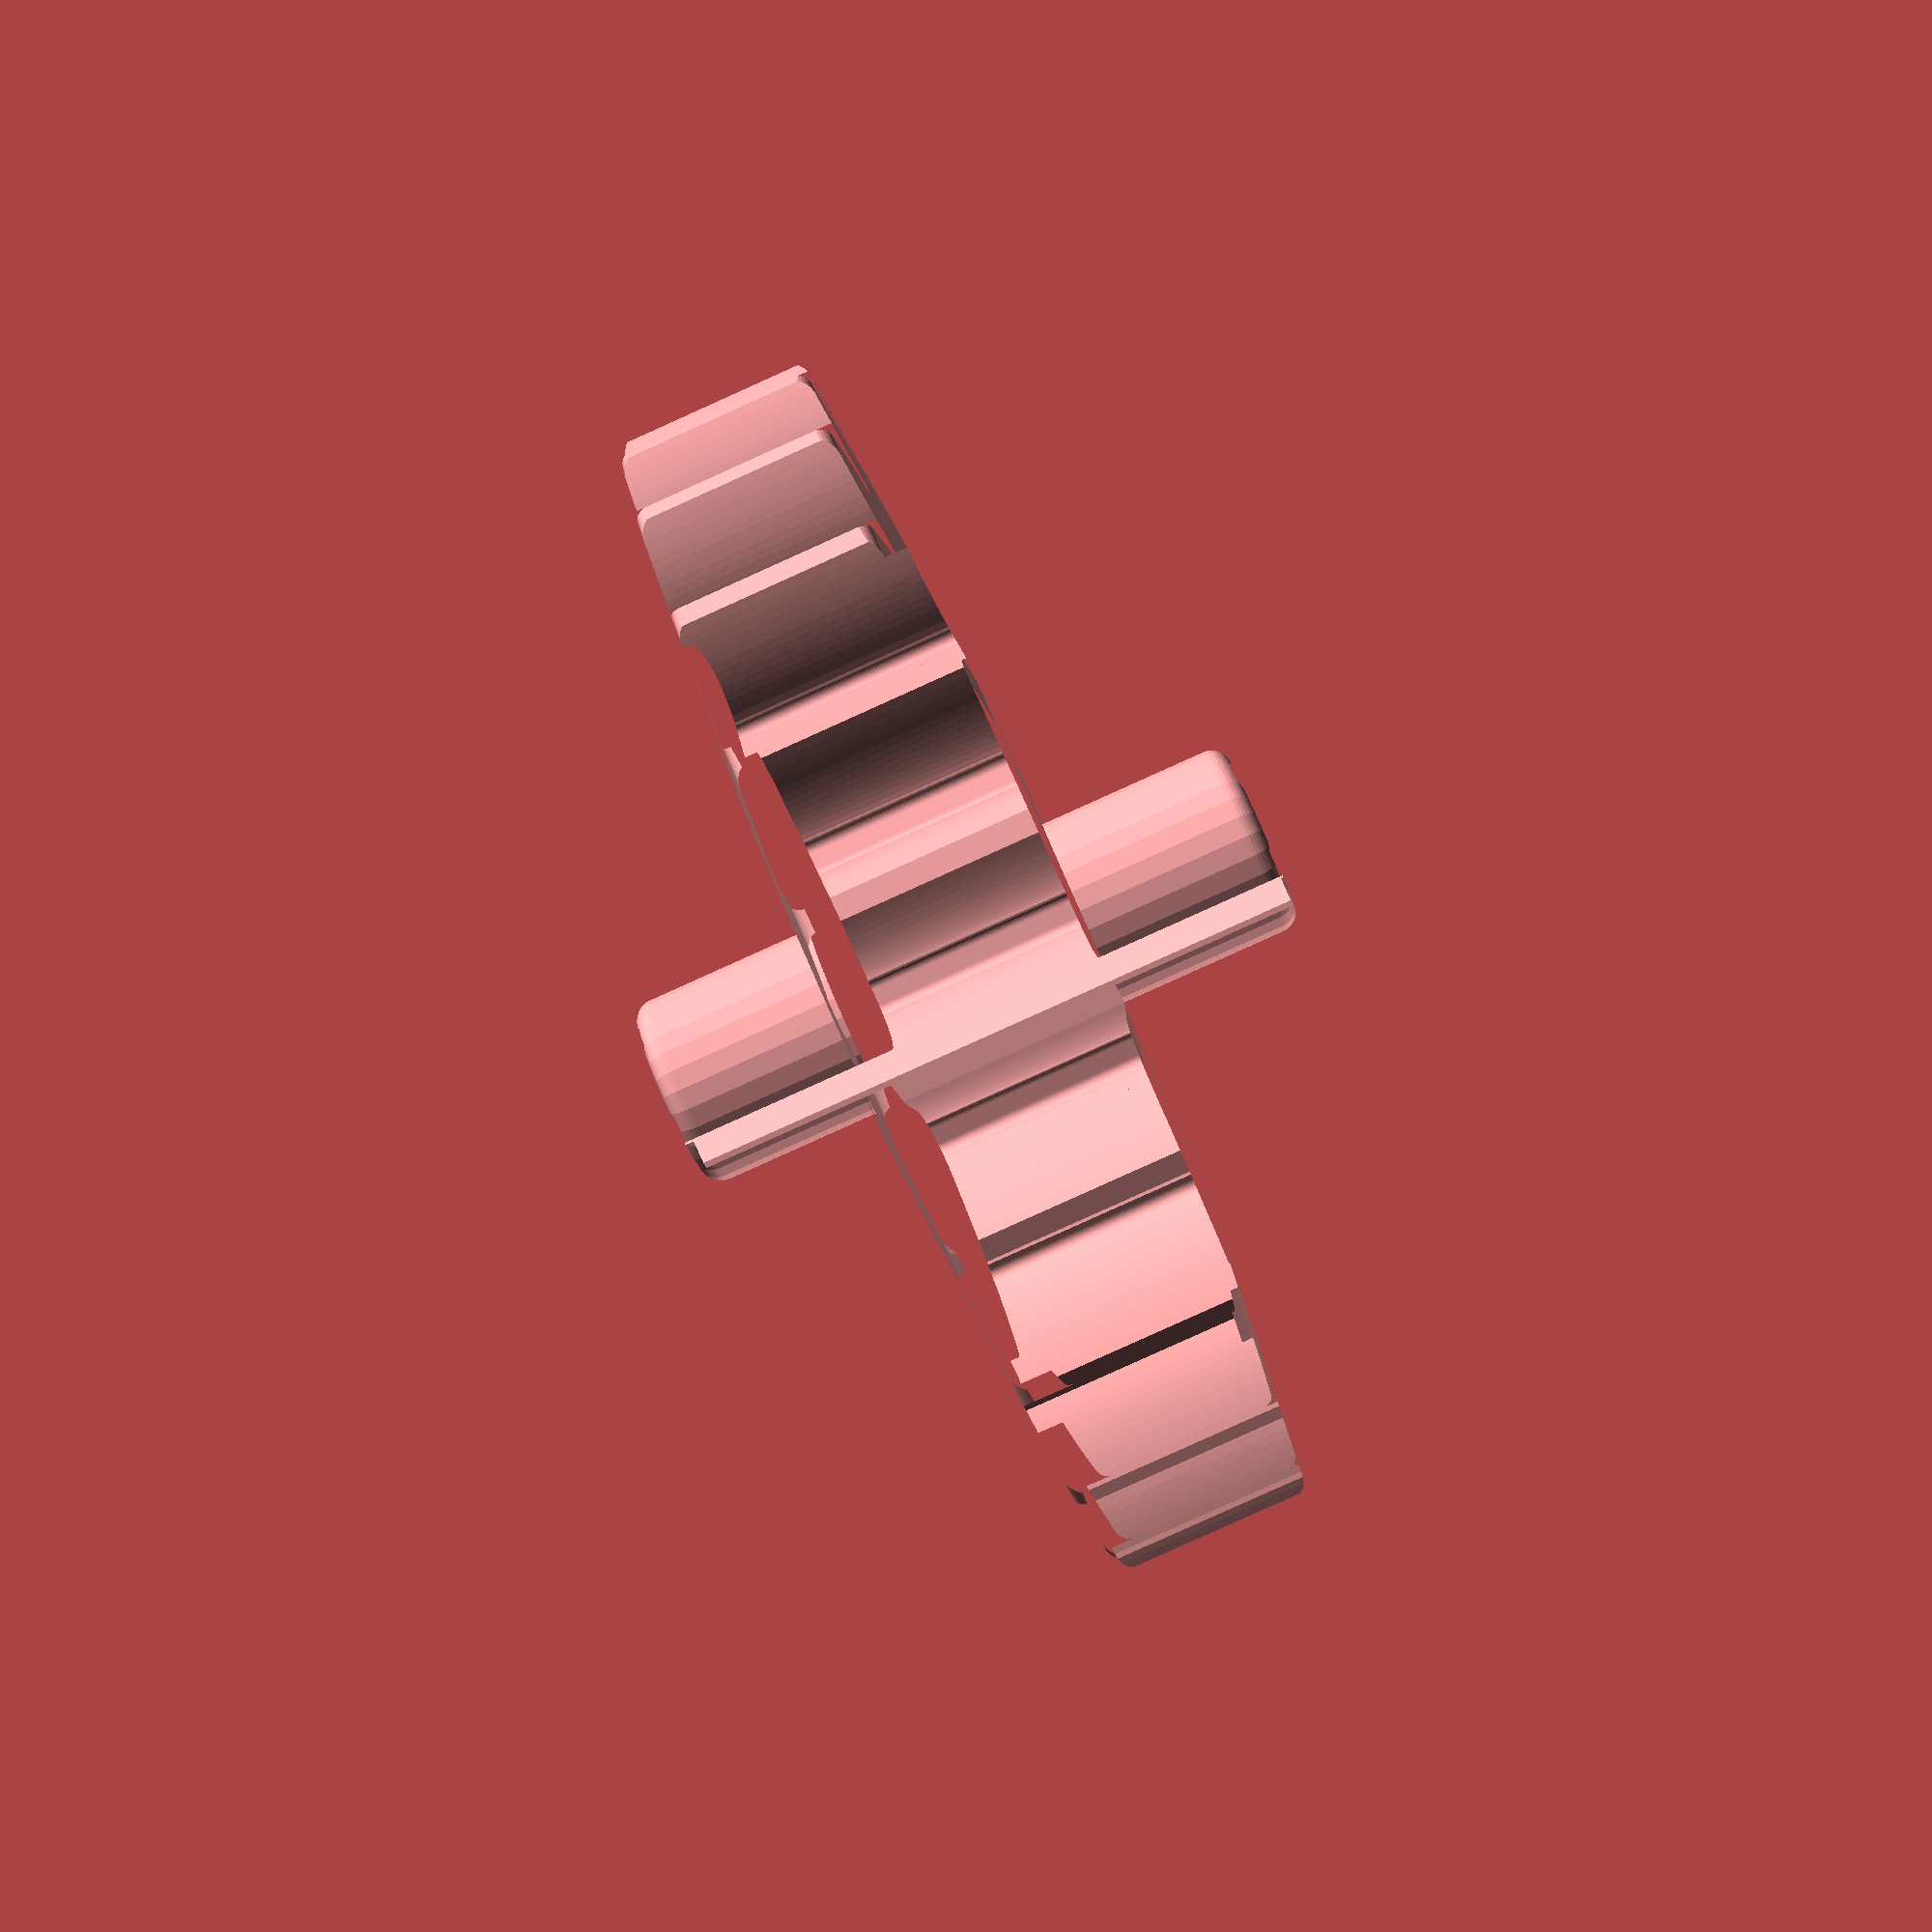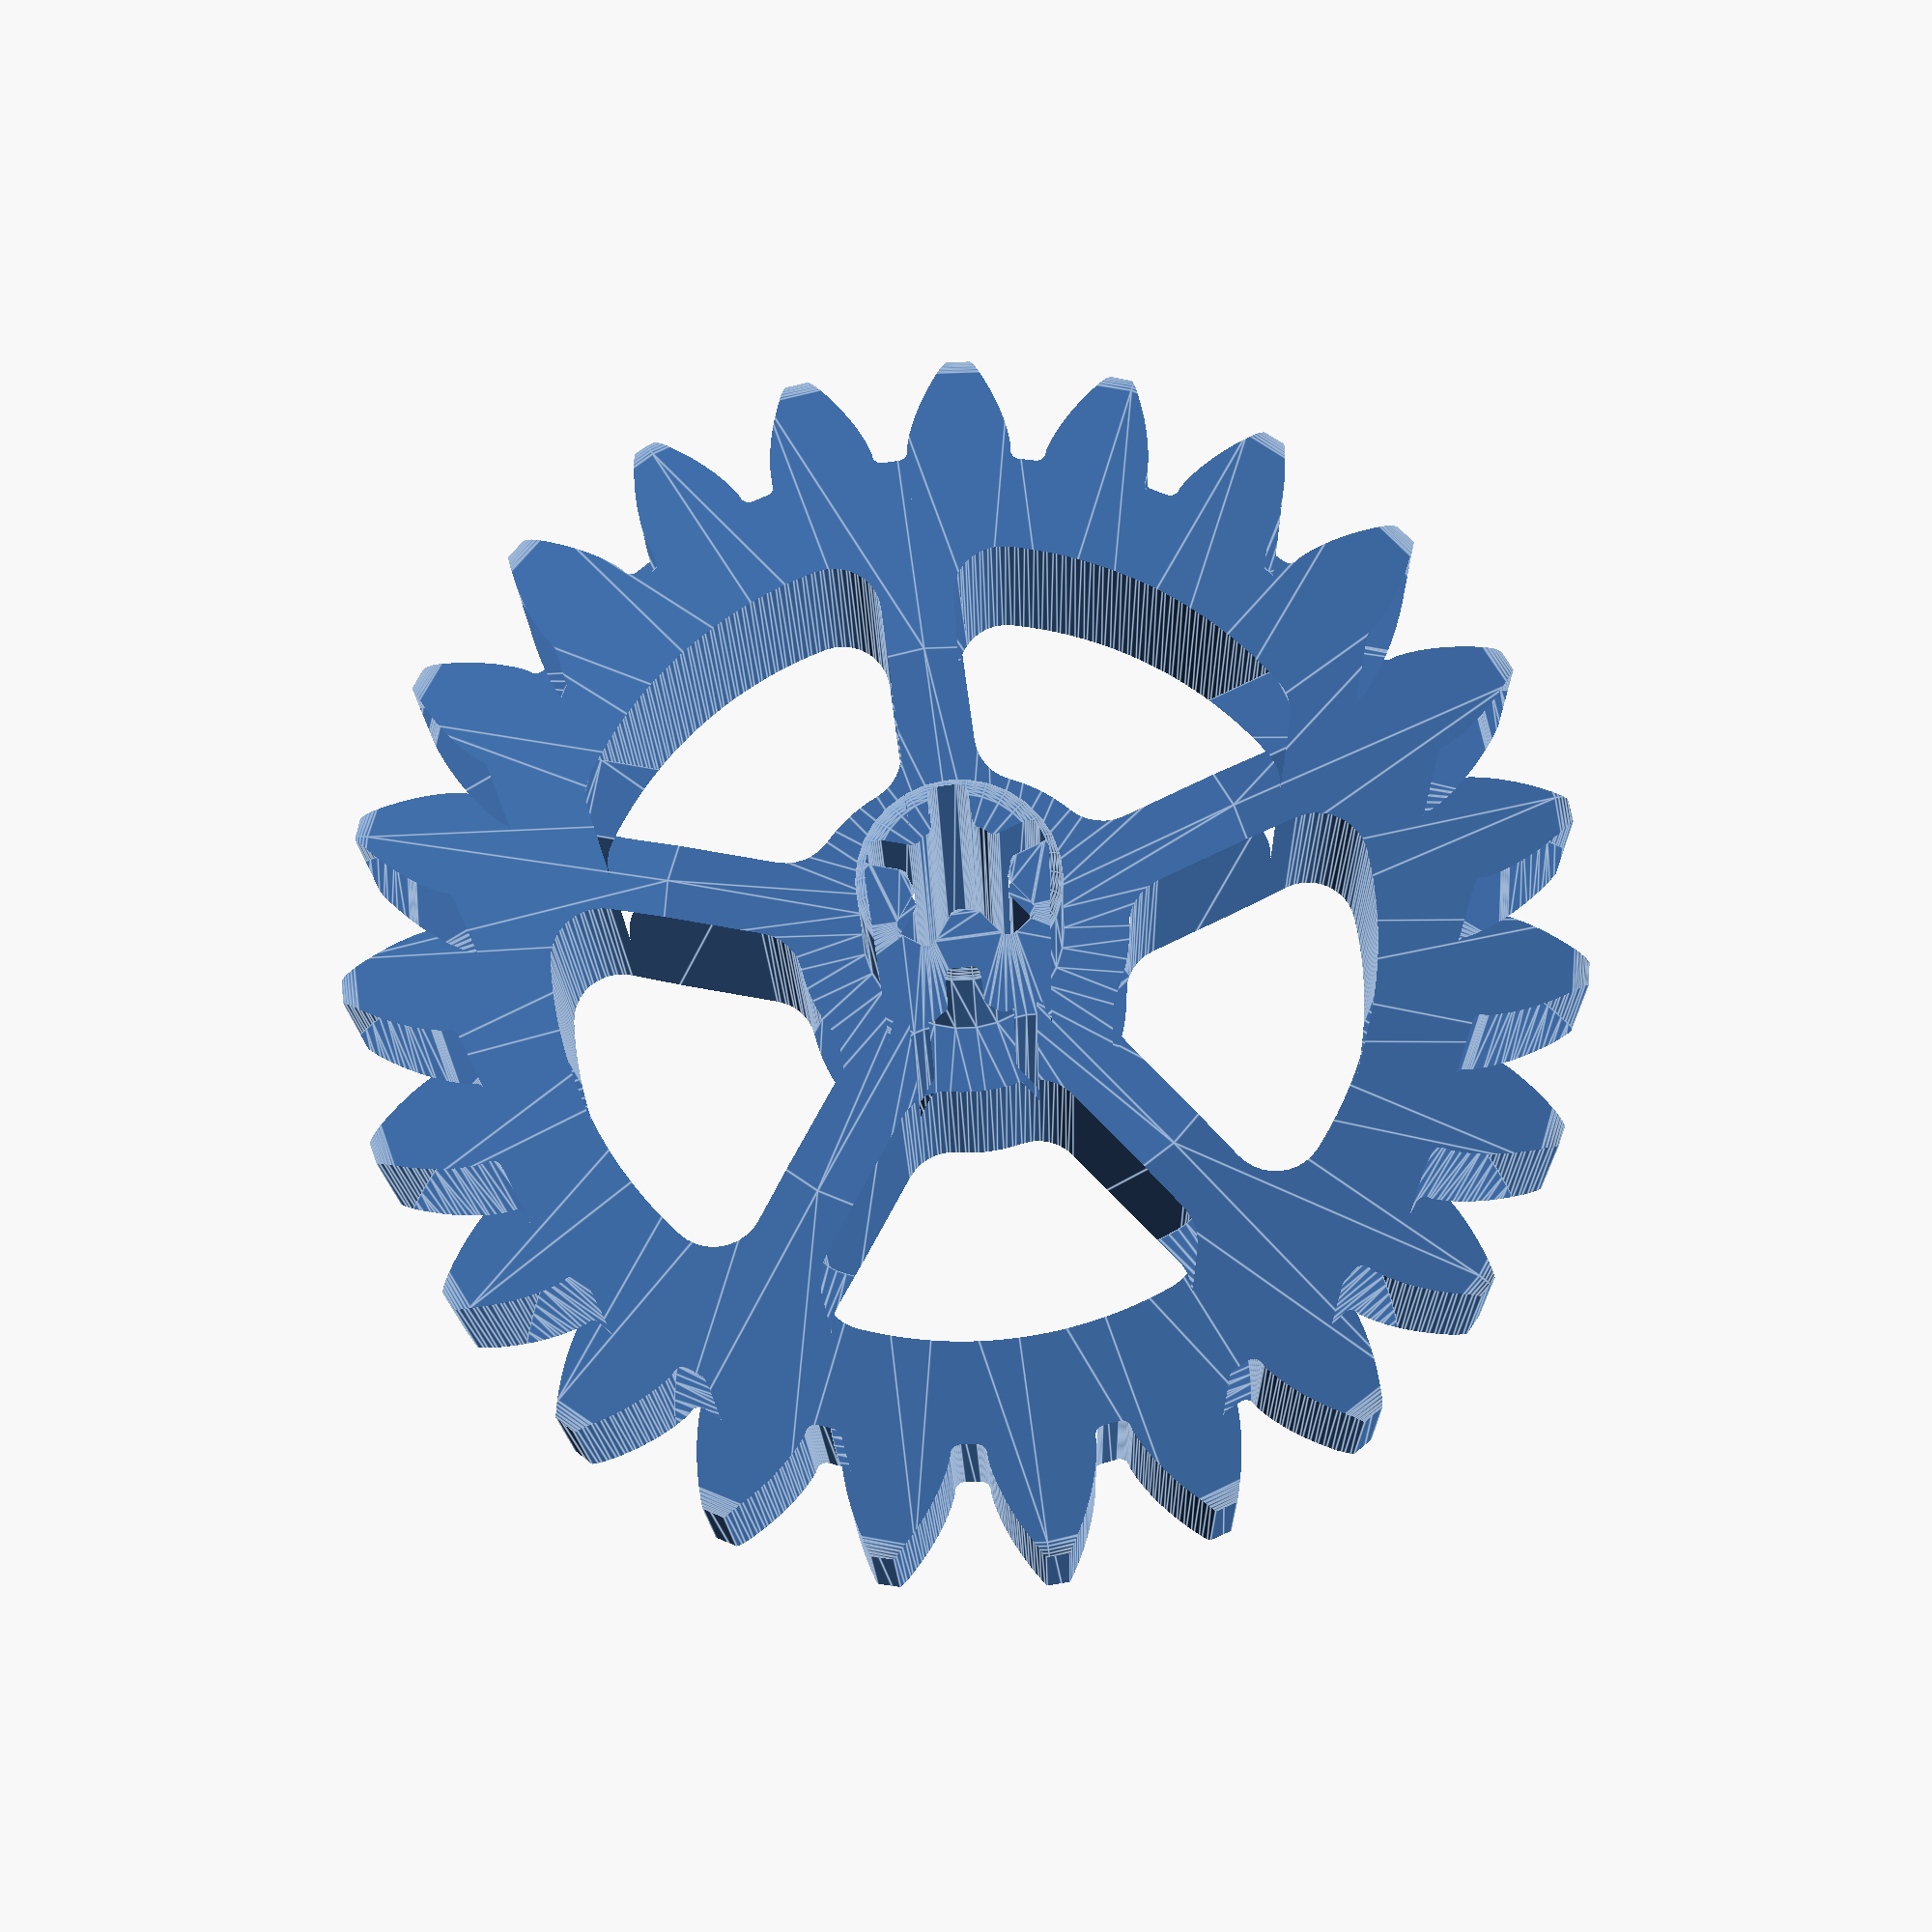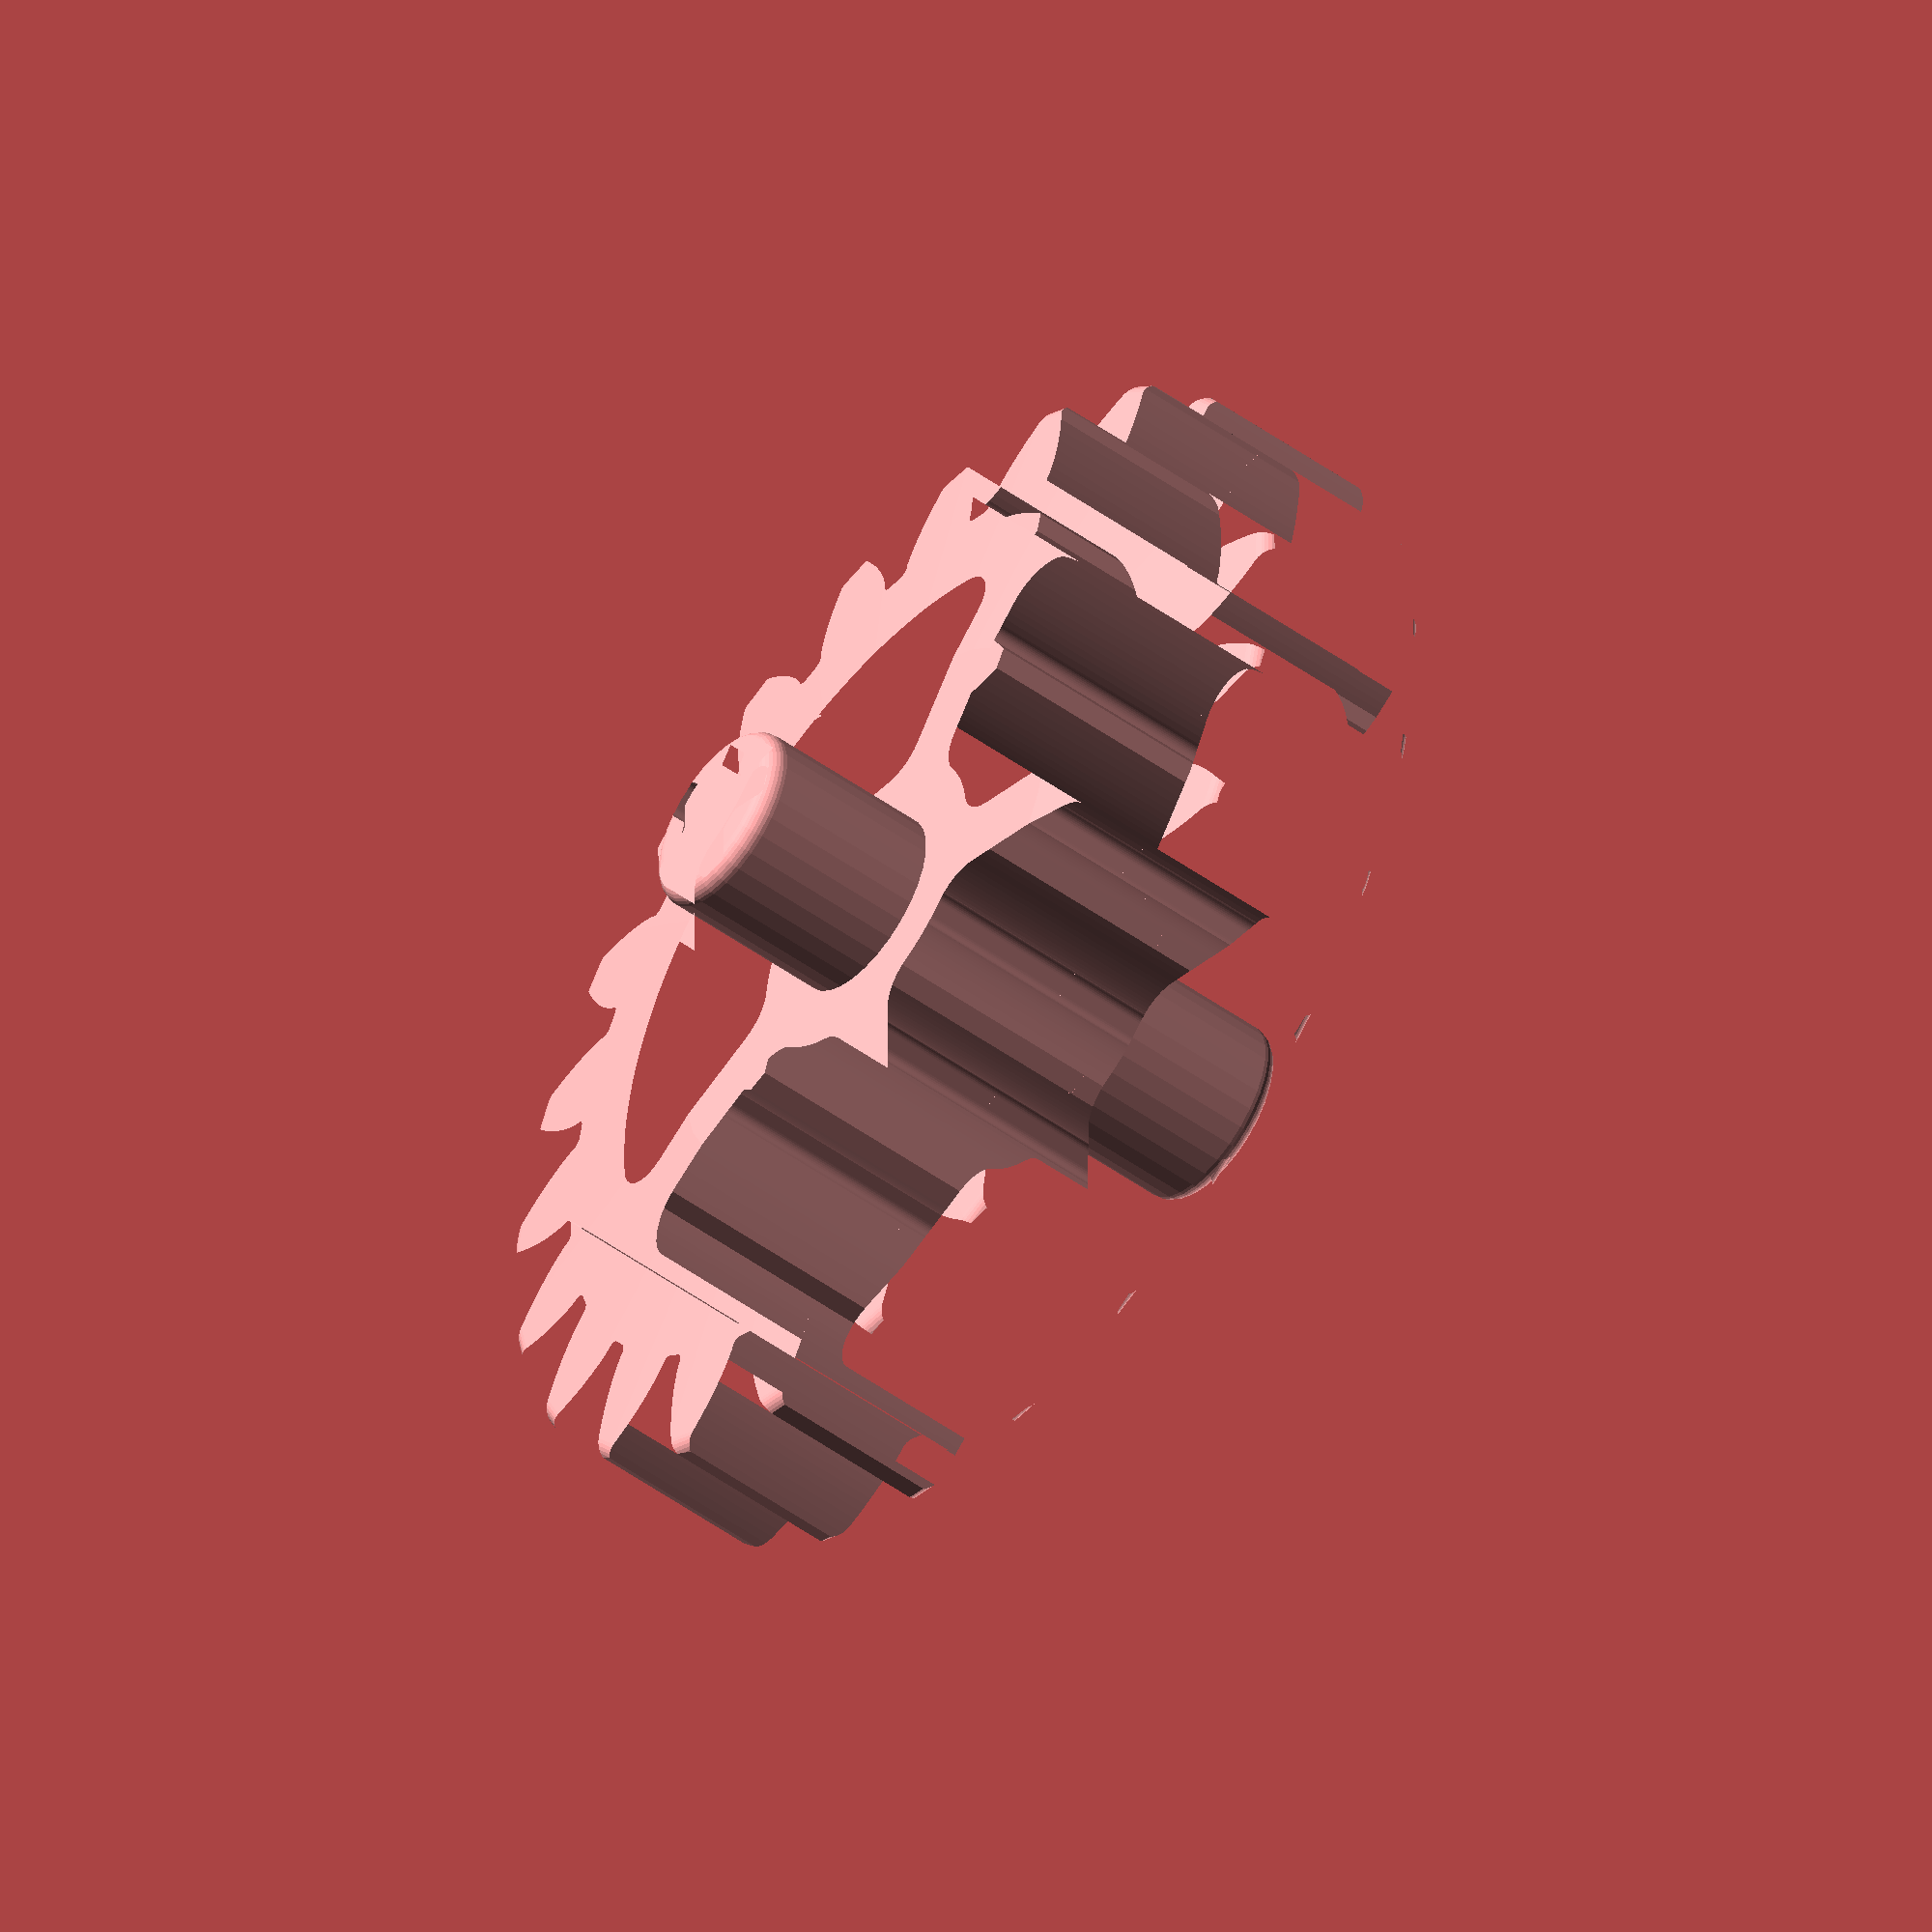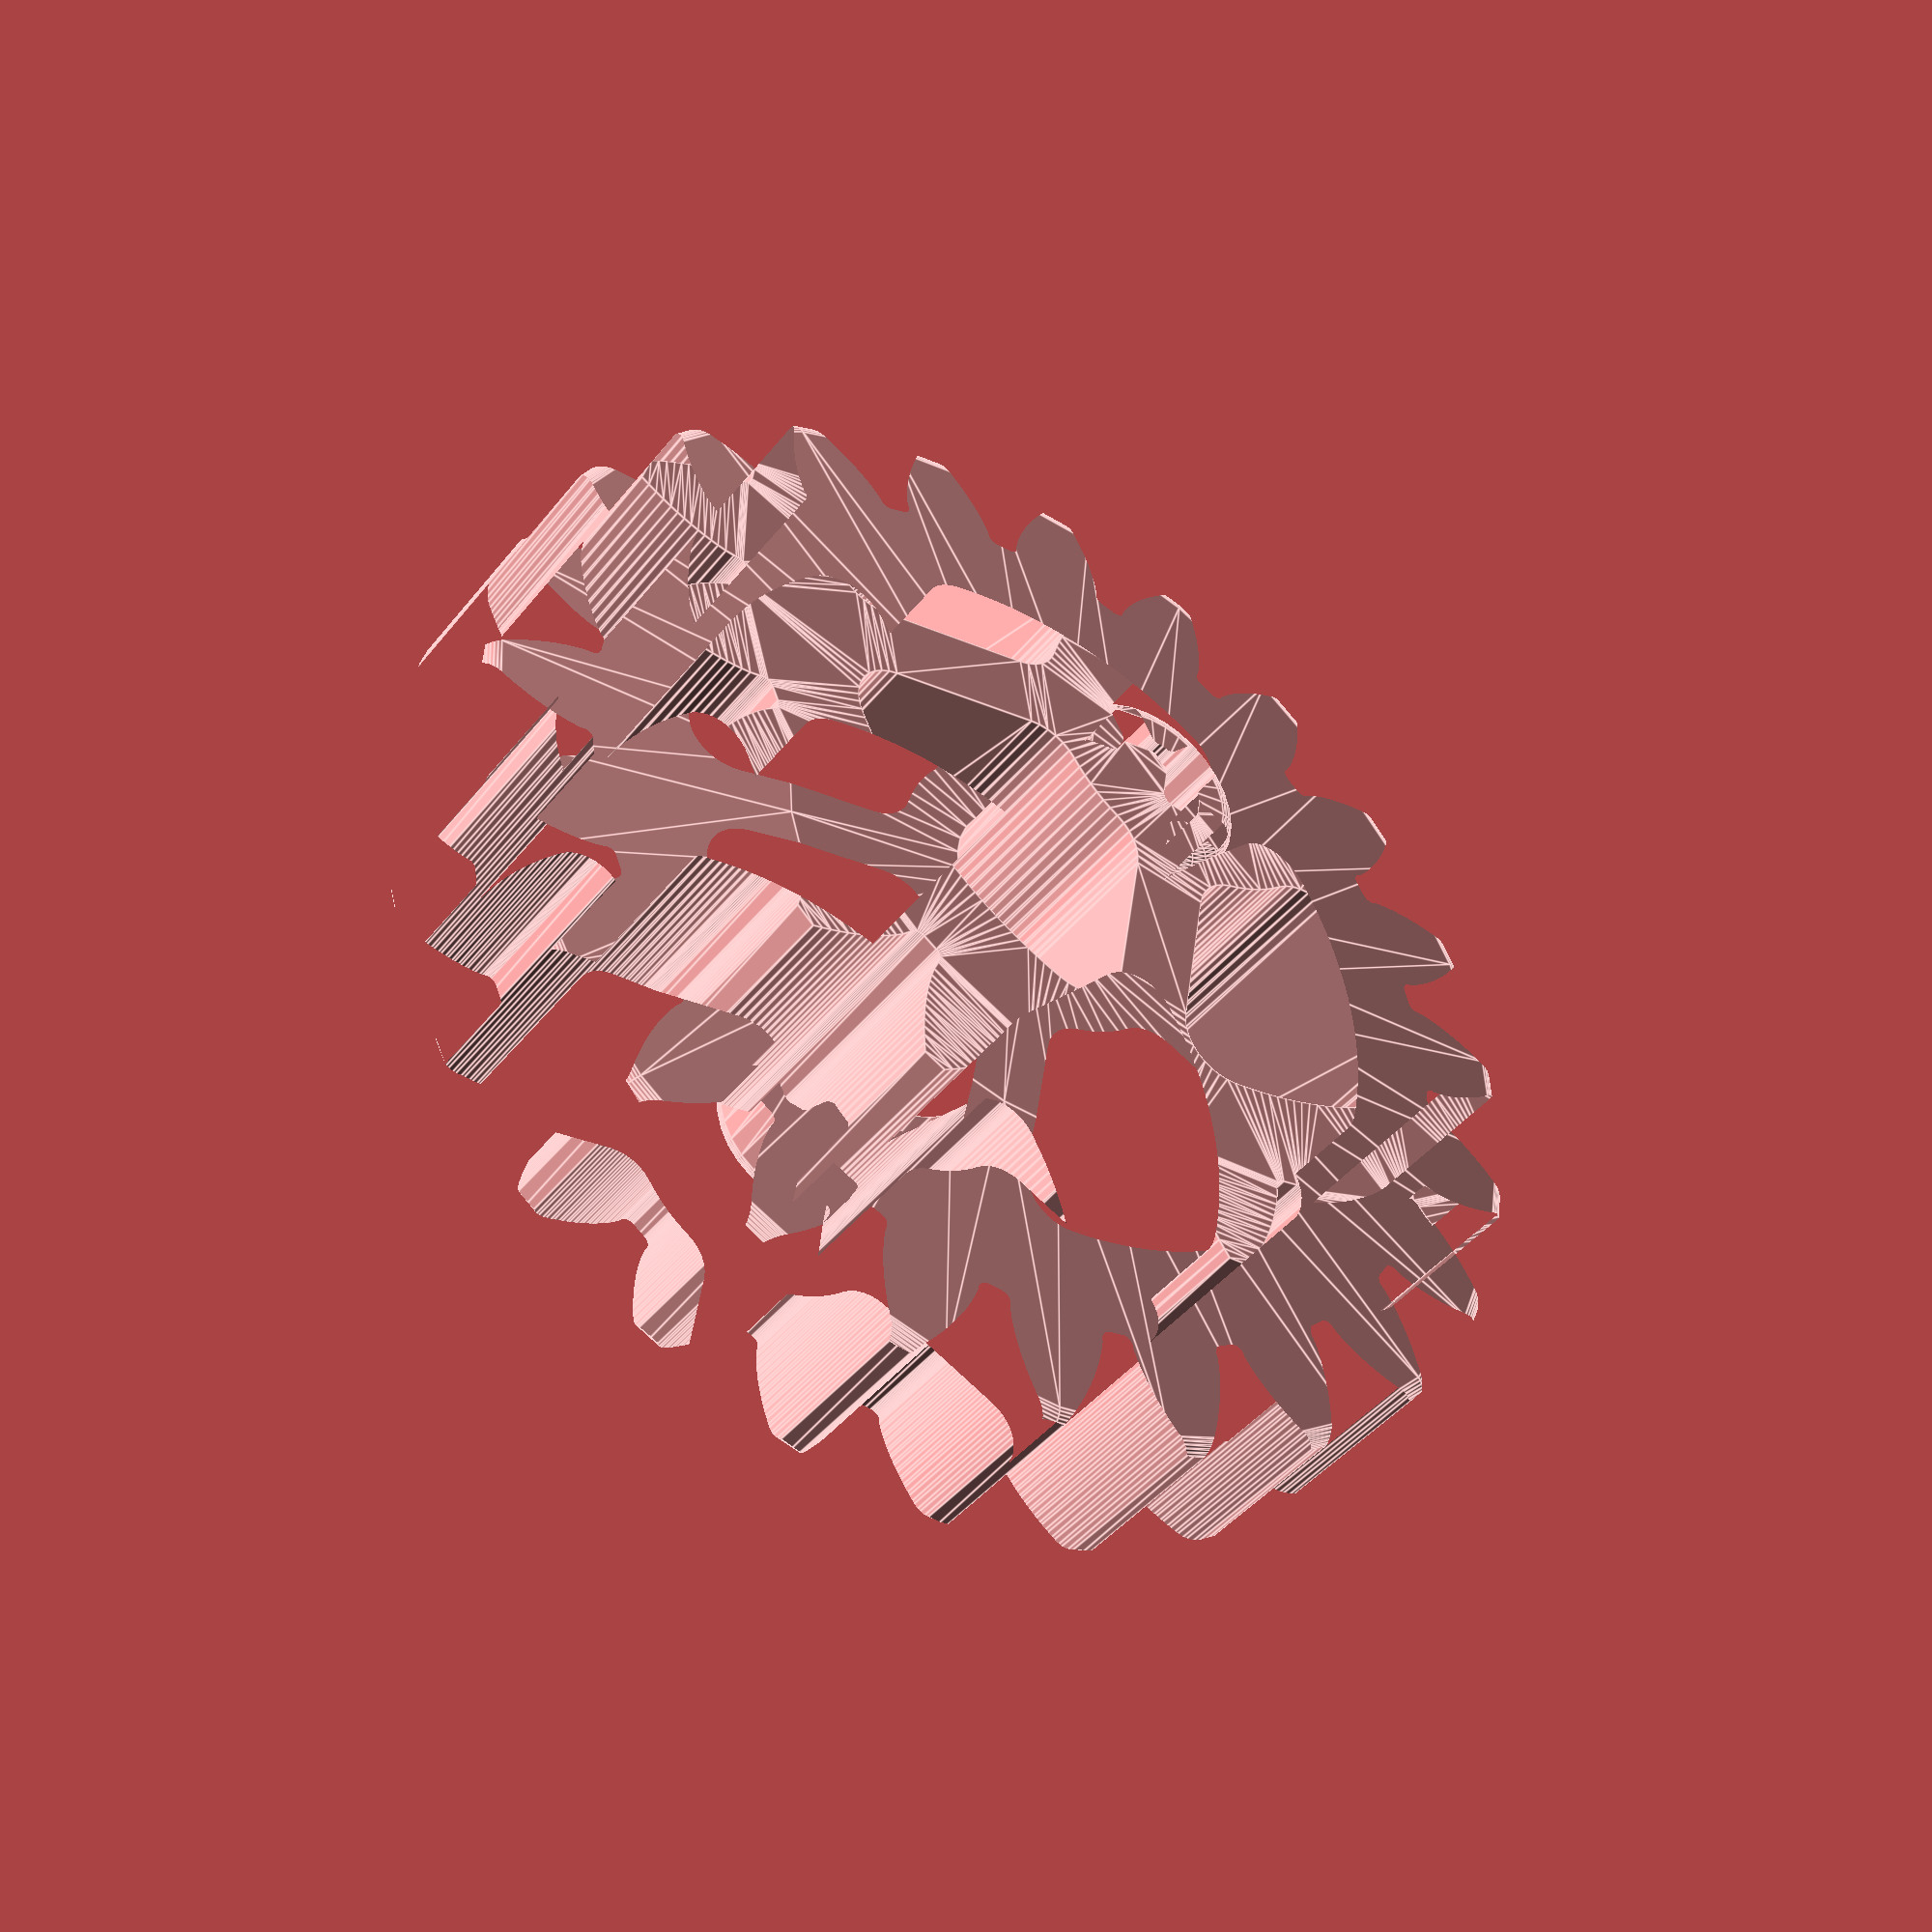
<openscad>
// Generated by Parametrix
ca_simplified_gear_wheel_teethProfile_000 = [ [ 104.3731, -3.4921 ],[ 104.9413, -3.5111 ],[ 106.6850, -3.1552 ],[ 108.4003, -2.6809 ],[ 109.8464, -2.1990 ],[ 111.2745, -1.6661 ],[ 112.6829, -1.0828 ],[ 114.1857, -0.3996 ],[ 115.6656, 0.3322 ],[ 117.1208, 1.1118 ],[ 118.5498, 1.9383 ],[ 120.1684, 2.9414 ],[ 121.7579, 3.9898 ],[ 123.3173, 5.0826 ],[ 124.8452, 6.2190 ],[ 124.5292, 10.8387 ],[ 122.8608, 11.7565 ],[ 121.1672, 12.6268 ],[ 119.4496, 13.4489 ],[ 117.7096, 14.2222 ],[ 116.1813, 14.8465 ],[ 114.6335, 15.4207 ],[ 113.0678, 15.9442 ],[ 111.4859, 16.4164 ],[ 110.0113, 16.8024 ],[ 108.5239, 17.1359 ],[ 107.0256, 17.4165 ],[ 105.2617, 17.6527 ],[ 103.4858, 17.7679 ],[ 102.9254, 17.6717 ],[ 102.5431, 17.6433 ],[ 102.1624, 17.6885 ],[ 101.7972, 17.8054 ],[ 101.4611, 17.9899 ],[ 101.1664, 18.2351 ],[ 100.9239, 18.5320 ],[ 100.7425, 18.8698 ],[ 100.6288, 19.2359 ],[ 99.9615, 22.4472 ],[ 99.9199, 22.8283 ],[ 99.9517, 23.2104 ],[ 100.0558, 23.5794 ],[ 100.2285, 23.9217 ],[ 100.4633, 24.2248 ],[ 100.7516, 24.4775 ],[ 101.0828, 24.6706 ],[ 101.4448, 24.7969 ],[ 101.9971, 24.9319 ],[ 103.5801, 25.7451 ],[ 105.1038, 26.6645 ],[ 106.3663, 27.5188 ],[ 107.5977, 28.4172 ],[ 108.7964, 29.3588 ],[ 110.0592, 30.4221 ],[ 111.2868, 31.5260 ],[ 112.4777, 32.6693 ],[ 113.6307, 33.8508 ],[ 114.9186, 35.2534 ],[ 116.1664, 36.6917 ],[ 117.3731, 38.1647 ],[ 118.5377, 39.6712 ],[ 116.9871, 44.0343 ],[ 115.1329, 44.4680 ],[ 113.2673, 44.8490 ],[ 111.3916, 45.1773 ],[ 109.5075, 45.4525 ],[ 107.8674, 45.6413 ],[ 106.2221, 45.7766 ],[ 104.5732, 45.8583 ],[ 102.9226, 45.8861 ],[ 101.3985, 45.8600 ],[ 99.8763, 45.7799 ],[ 98.3579, 45.6458 ],[ 96.5957, 45.3974 ],[ 94.8545, 45.0291 ],[ 94.3409, 44.7853 ],[ 93.9804, 44.6549 ],[ 93.6016, 44.5956 ],[ 93.2185, 44.6097 ],[ 92.8451, 44.6966 ],[ 92.4951, 44.8532 ],[ 92.1815, 45.0737 ],[ 91.9157, 45.3500 ],[ 91.7075, 45.6720 ],[ 90.1985, 48.5841 ],[ 90.0555, 48.9399 ],[ 89.9831, 49.3164 ],[ 89.9838, 49.6998 ],[ 90.0577, 50.0760 ],[ 90.2020, 50.4312 ],[ 90.4115, 50.7523 ],[ 90.6783, 51.0276 ],[ 90.9928, 51.2469 ],[ 91.4882, 51.5259 ],[ 92.7931, 52.7360 ],[ 94.0123, 54.0324 ],[ 94.9975, 55.1956 ],[ 95.9408, 56.3930 ],[ 96.8410, 57.6230 ],[ 97.7701, 58.9876 ],[ 98.6543, 60.3818 ],[ 99.4926, 61.8040 ],[ 100.2841, 63.2527 ],[ 101.1459, 64.9507 ],[ 101.9593, 66.6724 ],[ 102.7239, 68.4163 ],[ 103.4389, 70.1812 ],[ 100.7686, 73.9642 ],[ 98.8662, 73.8815 ],[ 96.9669, 73.7451 ],[ 95.0722, 73.5551 ],[ 93.1837, 73.3118 ],[ 91.5535, 73.0511 ],[ 89.9327, 72.7375 ],[ 88.3230, 72.3712 ],[ 86.7260, 71.9528 ],[ 85.2655, 71.5164 ],[ 83.8214, 71.0285 ],[ 82.3954, 70.4898 ],[ 80.7656, 69.7751 ],[ 79.1883, 68.9508 ],[ 78.7596, 68.5774 ],[ 78.4476, 68.3546 ],[ 78.0989, 68.1953 ],[ 77.7261, 68.1055 ],[ 77.3431, 68.0885 ],[ 76.9639, 68.1448 ],[ 76.6024, 68.2725 ],[ 76.2719, 68.4669 ],[ 75.9845, 68.7207 ],[ 73.7459, 71.1177 ],[ 73.5122, 71.4217 ],[ 73.3409, 71.7647 ],[ 73.2382, 72.1341 ],[ 73.2078, 72.5163 ],[ 73.2509, 72.8973 ],[ 73.3660, 73.2630 ],[ 73.5487, 73.6001 ],[ 73.7923, 73.8961 ],[ 74.1940, 74.2984 ],[ 75.1241, 75.8156 ],[ 75.9483, 77.3930 ],[ 76.5831, 78.7788 ],[ 77.1684, 80.1863 ],[ 77.7034, 81.6136 ],[ 78.2299, 83.1783 ],[ 78.7051, 84.7593 ],[ 79.1286, 86.3549 ],[ 79.4999, 87.9635 ],[ 79.8716, 89.8310 ],[ 80.1904, 91.7083 ],[ 80.4561, 93.5939 ],[ 80.6684, 95.4861 ],[ 77.0765, 98.4084 ],[ 75.2670, 97.8155 ],[ 73.4749, 97.1718 ],[ 71.7018, 96.4777 ],[ 69.9489, 95.7338 ],[ 68.4495, 95.0430 ],[ 66.9734, 94.3037 ],[ 65.5222, 93.5168 ],[ 64.0974, 92.6829 ],[ 62.8087, 91.8687 ],[ 61.5498, 91.0093 ],[ 60.3221, 90.1058 ],[ 58.9454, 88.9780 ],[ 57.6491, 87.7586 ],[ 57.3370, 87.2835 ],[ 57.0967, 86.9847 ],[ 56.8039, 86.7372 ],[ 56.4692, 86.5502 ],[ 56.1050, 86.4305 ],[ 55.7246, 86.3824 ],[ 55.3421, 86.4079 ],[ 54.9714, 86.5058 ],[ 54.6262, 86.6727 ],[ 51.8238, 88.3769 ],[ 51.5168, 88.6066 ],[ 51.2593, 88.8906 ],[ 51.0608, 89.2186 ],[ 50.9284, 89.5784 ],[ 50.8671, 89.9569 ],[ 50.8792, 90.3401 ],[ 50.9642, 90.7140 ],[ 51.1190, 91.0647 ],[ 51.3973, 91.5605 ],[ 51.8835, 93.2724 ],[ 52.2516, 95.0136 ],[ 52.4890, 96.5193 ],[ 52.6728, 98.0325 ],[ 52.8029, 99.5513 ],[ 52.8877, 101.2000 ],[ 52.9188, 102.8506 ],[ 52.8961, 104.5013 ],[ 52.8196, 106.1504 ],[ 52.6736, 108.0489 ],[ 52.4741, 109.9426 ],[ 52.2212, 111.8299 ],[ 51.9152, 113.7093 ],[ 47.6680, 115.5541 ],[ 46.0856, 114.4950 ],[ 44.5337, 113.3917 ],[ 43.0135, 112.2449 ],[ 41.5263, 111.0557 ],[ 40.2689, 109.9860 ],[ 39.0470, 108.8759 ],[ 37.8619, 107.7266 ],[ 36.7149, 106.5393 ],[ 35.6937, 105.4076 ],[ 34.7133, 104.2404 ],[ 33.7749, 103.0392 ],[ 32.7536, 101.5817 ],[ 31.8343, 100.0579 ],[ 31.6620, 99.5161 ],[ 31.5112, 99.1636 ],[ 31.2960, 98.8463 ],[ 31.0242, 98.5759 ],[ 30.7058, 98.3623 ],[ 30.3525, 98.2135 ],[ 29.9773, 98.1347 ],[ 29.5939, 98.1291 ],[ 29.2165, 98.1966 ],[ 26.0583, 99.0815 ],[ 25.7007, 99.2199 ],[ 25.3761, 99.4239 ],[ 25.0964, 99.6862 ],[ 24.8719, 99.9969 ],[ 24.7108, 100.3448 ],[ 24.6190, 100.7171 ],[ 24.6000, 101.1000 ],[ 24.6544, 101.4795 ],[ 24.7886, 102.0320 ],[ 24.7949, 103.8116 ],[ 24.6796, 105.5876 ],[ 24.5019, 107.1015 ],[ 24.2707, 108.6082 ],[ 23.9862, 110.1057 ],[ 23.6230, 111.7161 ],[ 23.2076, 113.3139 ],[ 22.7404, 114.8973 ],[ 22.2219, 116.4646 ],[ 21.5691, 118.2534 ],[ 20.8661, 120.0230 ],[ 20.1134, 121.7721 ],[ 19.3116, 123.4992 ],[ 14.7242, 124.1298 ],[ 13.4862, 122.6830 ],[ 12.2895, 121.2018 ],[ 11.1351, 119.6875 ],[ 10.0239, 118.1412 ],[ 9.1018, 116.7719 ],[ 8.2247, 115.3733 ],[ 7.3936, 113.9468 ],[ 6.6095, 112.4941 ],[ 5.9315, 111.1288 ],[ 5.3023, 109.7404 ],[ 4.7228, 108.3306 ],[ 4.1326, 106.6516 ],[ 3.6585, 104.9362 ],[ 3.6387, 104.3681 ],[ 3.5887, 103.9880 ],[ 3.4671, 103.6244 ],[ 3.2783, 103.2907 ],[ 3.0293, 102.9991 ],[ 2.7293, 102.7604 ],[ 2.3892, 102.5834 ],[ 2.0216, 102.4745 ],[ 1.6399, 102.4378 ],[ -1.6399, 102.4378 ],[ -2.0216, 102.4745 ],[ -2.3892, 102.5834 ],[ -2.7293, 102.7604 ],[ -3.0293, 102.9991 ],[ -3.2783, 103.2907 ],[ -3.4671, 103.6244 ],[ -3.5887, 103.9880 ],[ -3.6387, 104.3681 ],[ -3.6585, 104.9362 ],[ -4.1326, 106.6516 ],[ -4.7228, 108.3306 ],[ -5.3023, 109.7404 ],[ -5.9315, 111.1288 ],[ -6.6095, 112.4941 ],[ -7.3936, 113.9468 ],[ -8.2247, 115.3733 ],[ -9.1018, 116.7719 ],[ -10.0239, 118.1412 ],[ -11.1351, 119.6875 ],[ -12.2895, 121.2018 ],[ -13.4862, 122.6830 ],[ -14.7242, 124.1298 ],[ -19.3116, 123.4992 ],[ -20.1134, 121.7721 ],[ -20.8661, 120.0230 ],[ -21.5691, 118.2534 ],[ -22.2219, 116.4646 ],[ -22.7404, 114.8973 ],[ -23.2076, 113.3139 ],[ -23.6230, 111.7161 ],[ -23.9862, 110.1057 ],[ -24.2707, 108.6082 ],[ -24.5019, 107.1015 ],[ -24.6796, 105.5876 ],[ -24.7949, 103.8116 ],[ -24.7886, 102.0320 ],[ -24.6544, 101.4795 ],[ -24.6000, 101.1000 ],[ -24.6190, 100.7171 ],[ -24.7108, 100.3448 ],[ -24.8719, 99.9969 ],[ -25.0964, 99.6862 ],[ -25.3761, 99.4239 ],[ -25.7007, 99.2199 ],[ -26.0583, 99.0815 ],[ -29.2165, 98.1966 ],[ -29.5939, 98.1291 ],[ -29.9773, 98.1347 ],[ -30.3525, 98.2135 ],[ -30.7058, 98.3623 ],[ -31.0242, 98.5759 ],[ -31.2960, 98.8463 ],[ -31.5112, 99.1636 ],[ -31.6620, 99.5161 ],[ -31.8343, 100.0579 ],[ -32.7536, 101.5817 ],[ -33.7749, 103.0392 ],[ -34.7133, 104.2404 ],[ -35.6937, 105.4076 ],[ -36.7149, 106.5393 ],[ -37.8619, 107.7266 ],[ -39.0470, 108.8759 ],[ -40.2689, 109.9860 ],[ -41.5263, 111.0557 ],[ -43.0135, 112.2449 ],[ -44.5337, 113.3917 ],[ -46.0856, 114.4950 ],[ -47.6680, 115.5541 ],[ -51.9152, 113.7093 ],[ -52.2212, 111.8299 ],[ -52.4741, 109.9426 ],[ -52.6736, 108.0489 ],[ -52.8196, 106.1504 ],[ -52.8961, 104.5013 ],[ -52.9188, 102.8506 ],[ -52.8877, 101.2000 ],[ -52.8029, 99.5513 ],[ -52.6728, 98.0325 ],[ -52.4890, 96.5193 ],[ -52.2516, 95.0136 ],[ -51.8835, 93.2724 ],[ -51.3973, 91.5605 ],[ -51.1190, 91.0647 ],[ -50.9642, 90.7140 ],[ -50.8792, 90.3401 ],[ -50.8671, 89.9569 ],[ -50.9284, 89.5784 ],[ -51.0608, 89.2186 ],[ -51.2593, 88.8906 ],[ -51.5168, 88.6066 ],[ -51.8238, 88.3769 ],[ -54.6262, 86.6727 ],[ -54.9714, 86.5058 ],[ -55.3421, 86.4079 ],[ -55.7246, 86.3824 ],[ -56.1050, 86.4305 ],[ -56.4692, 86.5502 ],[ -56.8039, 86.7372 ],[ -57.0967, 86.9847 ],[ -57.3370, 87.2835 ],[ -57.6491, 87.7586 ],[ -58.9454, 88.9780 ],[ -60.3221, 90.1058 ],[ -61.5498, 91.0093 ],[ -62.8087, 91.8687 ],[ -64.0974, 92.6829 ],[ -65.5222, 93.5168 ],[ -66.9734, 94.3037 ],[ -68.4495, 95.0430 ],[ -69.9489, 95.7338 ],[ -71.7018, 96.4777 ],[ -73.4749, 97.1718 ],[ -75.2670, 97.8155 ],[ -77.0765, 98.4084 ],[ -80.6684, 95.4861 ],[ -80.4561, 93.5939 ],[ -80.1904, 91.7083 ],[ -79.8716, 89.8310 ],[ -79.4999, 87.9635 ],[ -79.1286, 86.3549 ],[ -78.7051, 84.7593 ],[ -78.2299, 83.1783 ],[ -77.7034, 81.6136 ],[ -77.1684, 80.1863 ],[ -76.5831, 78.7788 ],[ -75.9483, 77.3930 ],[ -75.1241, 75.8156 ],[ -74.1940, 74.2984 ],[ -73.7923, 73.8961 ],[ -73.5487, 73.6001 ],[ -73.3660, 73.2630 ],[ -73.2509, 72.8973 ],[ -73.2078, 72.5163 ],[ -73.2382, 72.1341 ],[ -73.3409, 71.7647 ],[ -73.5122, 71.4217 ],[ -73.7459, 71.1177 ],[ -75.9845, 68.7207 ],[ -76.2719, 68.4669 ],[ -76.6024, 68.2725 ],[ -76.9639, 68.1448 ],[ -77.3431, 68.0885 ],[ -77.7261, 68.1055 ],[ -78.0989, 68.1953 ],[ -78.4476, 68.3546 ],[ -78.7596, 68.5774 ],[ -79.1883, 68.9508 ],[ -80.7656, 69.7751 ],[ -82.3954, 70.4898 ],[ -83.8214, 71.0285 ],[ -85.2655, 71.5164 ],[ -86.7260, 71.9528 ],[ -88.3230, 72.3712 ],[ -89.9327, 72.7375 ],[ -91.5535, 73.0511 ],[ -93.1837, 73.3118 ],[ -95.0722, 73.5551 ],[ -96.9669, 73.7451 ],[ -98.8662, 73.8815 ],[ -100.7686, 73.9642 ],[ -103.4389, 70.1812 ],[ -102.7239, 68.4163 ],[ -101.9593, 66.6724 ],[ -101.1459, 64.9507 ],[ -100.2841, 63.2527 ],[ -99.4926, 61.8040 ],[ -98.6543, 60.3818 ],[ -97.7701, 58.9876 ],[ -96.8410, 57.6230 ],[ -95.9408, 56.3930 ],[ -94.9975, 55.1956 ],[ -94.0123, 54.0324 ],[ -92.7931, 52.7360 ],[ -91.4882, 51.5259 ],[ -90.9928, 51.2469 ],[ -90.6783, 51.0276 ],[ -90.4115, 50.7523 ],[ -90.2020, 50.4312 ],[ -90.0577, 50.0760 ],[ -89.9838, 49.6998 ],[ -89.9831, 49.3164 ],[ -90.0555, 48.9399 ],[ -90.1985, 48.5841 ],[ -91.7075, 45.6720 ],[ -91.9157, 45.3500 ],[ -92.1815, 45.0737 ],[ -92.4951, 44.8532 ],[ -92.8451, 44.6966 ],[ -93.2185, 44.6097 ],[ -93.6016, 44.5956 ],[ -93.9804, 44.6549 ],[ -94.3409, 44.7853 ],[ -94.8545, 45.0291 ],[ -96.5957, 45.3974 ],[ -98.3579, 45.6458 ],[ -99.8763, 45.7799 ],[ -101.3985, 45.8600 ],[ -102.9226, 45.8861 ],[ -104.5732, 45.8583 ],[ -106.2221, 45.7766 ],[ -107.8674, 45.6413 ],[ -109.5075, 45.4525 ],[ -111.3916, 45.1773 ],[ -113.2673, 44.8490 ],[ -115.1329, 44.4680 ],[ -116.9871, 44.0343 ],[ -118.5377, 39.6712 ],[ -117.3731, 38.1647 ],[ -116.1664, 36.6917 ],[ -114.9186, 35.2534 ],[ -113.6307, 33.8508 ],[ -112.4777, 32.6693 ],[ -111.2868, 31.5260 ],[ -110.0592, 30.4221 ],[ -108.7964, 29.3588 ],[ -107.5977, 28.4172 ],[ -106.3663, 27.5188 ],[ -105.1038, 26.6645 ],[ -103.5801, 25.7451 ],[ -101.9971, 24.9319 ],[ -101.4448, 24.7969 ],[ -101.0828, 24.6706 ],[ -100.7516, 24.4775 ],[ -100.4633, 24.2248 ],[ -100.2285, 23.9217 ],[ -100.0558, 23.5794 ],[ -99.9517, 23.2104 ],[ -99.9199, 22.8283 ],[ -99.9615, 22.4472 ],[ -100.6288, 19.2359 ],[ -100.7425, 18.8698 ],[ -100.9239, 18.5320 ],[ -101.1664, 18.2351 ],[ -101.4611, 17.9899 ],[ -101.7972, 17.8054 ],[ -102.1624, 17.6885 ],[ -102.5431, 17.6433 ],[ -102.9254, 17.6717 ],[ -103.4858, 17.7679 ],[ -105.2617, 17.6527 ],[ -107.0256, 17.4165 ],[ -108.5239, 17.1359 ],[ -110.0113, 16.8024 ],[ -111.4859, 16.4164 ],[ -113.0678, 15.9442 ],[ -114.6335, 15.4207 ],[ -116.1813, 14.8465 ],[ -117.7096, 14.2222 ],[ -119.4496, 13.4489 ],[ -121.1672, 12.6268 ],[ -122.8608, 11.7565 ],[ -124.5292, 10.8387 ],[ -124.8452, 6.2190 ],[ -123.3173, 5.0826 ],[ -121.7579, 3.9898 ],[ -120.1684, 2.9414 ],[ -118.5498, 1.9383 ],[ -117.1208, 1.1118 ],[ -115.6656, 0.3322 ],[ -114.1857, -0.3996 ],[ -112.6829, -1.0828 ],[ -111.2745, -1.6661 ],[ -109.8464, -2.1990 ],[ -108.4003, -2.6809 ],[ -106.6850, -3.1552 ],[ -104.9413, -3.5111 ],[ -104.3731, -3.4921 ],[ -103.9904, -3.5161 ],[ -103.6194, -3.6126 ],[ -103.2736, -3.7782 ],[ -102.9657, -4.0067 ],[ -102.7071, -4.2897 ],[ -102.5073, -4.6169 ],[ -102.3736, -4.9762 ],[ -102.3109, -5.3545 ],[ -102.0870, -8.6267 ],[ -102.0977, -9.0100 ],[ -102.1812, -9.3841 ],[ -102.3346, -9.7355 ],[ -102.5523, -10.0511 ],[ -102.8262, -10.3194 ],[ -103.1462, -10.5306 ],[ -103.5006, -10.6767 ],[ -103.8765, -10.7526 ],[ -104.4419, -10.8111 ],[ -106.1210, -11.4011 ],[ -107.7557, -12.1045 ],[ -109.1227, -12.7789 ],[ -110.4650, -13.5013 ],[ -111.7808, -14.2709 ],[ -113.1766, -15.1524 ],[ -114.5430, -16.0789 ],[ -115.8785, -17.0493 ],[ -117.1817, -18.0628 ],[ -118.6486, -19.2769 ],[ -120.0806, -20.5320 ],[ -121.4766, -21.8269 ],[ -122.8356, -23.1608 ],[ -121.8935, -27.6945 ],[ -120.1156, -28.3765 ],[ -118.3193, -29.0081 ],[ -116.5058, -29.5887 ],[ -114.6766, -30.1179 ],[ -113.0776, -30.5283 ],[ -111.4660, -30.8863 ],[ -109.8436, -31.1917 ],[ -108.2121, -31.4441 ],[ -106.6987, -31.6258 ],[ -105.1797, -31.7537 ],[ -103.6572, -31.8276 ],[ -101.8776, -31.8215 ],[ -100.1025, -31.6937 ],[ -99.5605, -31.5221 ],[ -99.1856, -31.4420 ],[ -98.8022, -31.4348 ],[ -98.4246, -31.5009 ],[ -98.0665, -31.6379 ],[ -97.7411, -31.8407 ],[ -97.4604, -32.1019 ],[ -97.2347, -32.4118 ],[ -97.0723, -32.7591 ],[ -95.9739, -35.8496 ],[ -95.8807, -36.2215 ],[ -95.8602, -36.6043 ],[ -95.9132, -36.9840 ],[ -96.0376, -37.3467 ],[ -96.2289, -37.6789 ],[ -96.4801, -37.9686 ],[ -96.7820, -38.2049 ],[ -97.1234, -38.3794 ],[ -97.6522, -38.5883 ],[ -99.1097, -39.6094 ],[ -100.4941, -40.7278 ],[ -101.6285, -41.7460 ],[ -102.7260, -42.8038 ],[ -103.7854, -43.8998 ],[ -104.8917, -45.1252 ],[ -105.9574, -46.3860 ],[ -106.9816, -47.6808 ],[ -107.9630, -49.0082 ],[ -109.0479, -50.5731 ],[ -110.0882, -52.1680 ],[ -111.0831, -53.7915 ],[ -112.0318, -55.4426 ],[ -109.9014, -59.5539 ],[ -108.0055, -59.7310 ],[ -106.1054, -59.8545 ],[ -104.2025, -59.9244 ],[ -102.2984, -59.9404 ],[ -100.6479, -59.9042 ],[ -98.9995, -59.8142 ],[ -97.3549, -59.6705 ],[ -95.7158, -59.4734 ],[ -94.2095, -59.2400 ],[ -92.7124, -58.9533 ],[ -91.2264, -58.6137 ],[ -89.5143, -58.1277 ],[ -87.8396, -57.5258 ],[ -87.3640, -57.2143 ],[ -87.0246, -57.0359 ],[ -86.6574, -56.9256 ],[ -86.2759, -56.8874 ],[ -85.8941, -56.9227 ],[ -85.5261, -57.0302 ],[ -85.1853, -57.2059 ],[ -84.8844, -57.4435 ],[ -84.6343, -57.7341 ],[ -82.7428, -60.4136 ],[ -82.5528, -60.7466 ],[ -82.4298, -61.1097 ],[ -82.3783, -61.4896 ],[ -82.4002, -61.8724 ],[ -82.4948, -62.2440 ],[ -82.6586, -62.5906 ],[ -82.8855, -62.8997 ],[ -83.1672, -63.1597 ],[ -83.6199, -63.5036 ],[ -84.7480, -64.8801 ],[ -85.7792, -66.3305 ],[ -86.5969, -67.6170 ],[ -87.3684, -68.9316 ],[ -88.0927, -70.2728 ],[ -88.8274, -71.7513 ],[ -89.5135, -73.2528 ],[ -90.1503, -74.7759 ],[ -90.7372, -76.3189 ],[ -91.3597, -78.1185 ],[ -91.9311, -79.9349 ],[ -92.4511, -81.7667 ],[ -92.9191, -83.6124 ],[ -89.7585, -86.9966 ],[ -87.8851, -86.6556 ],[ -86.0221, -86.2619 ],[ -84.1710, -85.8157 ],[ -82.3331, -85.3174 ],[ -80.7537, -84.8372 ],[ -79.1907, -84.3058 ],[ -77.6458, -83.7238 ],[ -76.1207, -83.0918 ],[ -74.7332, -82.4606 ],[ -73.3689, -81.7807 ],[ -72.0296, -81.0527 ],[ -70.5123, -80.1228 ],[ -69.0620, -79.0914 ],[ -68.6880, -78.6631 ],[ -68.4093, -78.3998 ],[ -68.0855, -78.1946 ],[ -67.7285, -78.0549 ],[ -67.3514, -77.9858 ],[ -66.9680, -77.9900 ],[ -66.5925, -78.0673 ],[ -66.2386, -78.2148 ],[ -65.9194, -78.4272 ],[ -63.3751, -80.4971 ],[ -63.1023, -80.7664 ],[ -62.8858, -81.0829 ],[ -62.7338, -81.4348 ],[ -62.6516, -81.8093 ],[ -62.6425, -82.1926 ],[ -62.7066, -82.5706 ],[ -62.8417, -82.9294 ],[ -63.0428, -83.2558 ],[ -63.3860, -83.7091 ],[ -64.1008, -85.3389 ],[ -64.7026, -87.0137 ],[ -65.1428, -88.4731 ],[ -65.5310, -89.9472 ],[ -65.8666, -91.4341 ],[ -66.1751, -93.0559 ],[ -66.4307, -94.6868 ],[ -66.6330, -96.3253 ],[ -66.7818, -97.9694 ],[ -66.8957, -99.8702 ],[ -66.9559, -101.7734 ],[ -66.9624, -103.6776 ],[ -66.9151, -105.5811 ],[ -62.9586, -107.9871 ],[ -61.2467, -107.1533 ],[ -59.5590, -106.2715 ],[ -57.8969, -105.3425 ],[ -56.2616, -104.3669 ],[ -54.8703, -103.4783 ],[ -53.5086, -102.5449 ],[ -52.1781, -101.5677 ],[ -50.8800, -100.5476 ],[ -49.7143, -99.5655 ],[ -48.5840, -98.5427 ],[ -47.4908, -97.4804 ],[ -46.2806, -96.1756 ],[ -45.1624, -94.7911 ],[ -44.9178, -94.2779 ],[ -44.7205, -93.9492 ],[ -44.4641, -93.6642 ],[ -44.1580, -93.4333 ],[ -43.8135, -93.2651 ],[ -43.4432, -93.1657 ],[ -43.0607, -93.1388 ],[ -42.6802, -93.1854 ],[ -42.3155, -93.3037 ],[ -39.3071, -94.6104 ],[ -38.9717, -94.7962 ],[ -38.6780, -95.0425 ],[ -38.4366, -95.3404 ],[ -38.2565, -95.6788 ],[ -38.1442, -96.0454 ],[ -38.1040, -96.4267 ],[ -38.1373, -96.8087 ],[ -38.2429, -97.1772 ],[ -38.4511, -97.7063 ],[ -38.6996, -99.4685 ],[ -38.8272, -101.2436 ],[ -38.8574, -102.7676 ],[ -38.8334, -104.2917 ],[ -38.7555, -105.8140 ],[ -38.6150, -107.4589 ],[ -38.4211, -109.0984 ],[ -38.1738, -110.7306 ],[ -37.8735, -112.3540 ],[ -37.4704, -114.2150 ],[ -37.0149, -116.0638 ],[ -36.5073, -117.8991 ],[ -35.9482, -119.7194 ],[ -31.4894, -120.9687 ],[ -30.0659, -119.7039 ],[ -28.6787, -118.3995 ],[ -27.3289, -117.0565 ],[ -26.0175, -115.6759 ],[ -24.9174, -114.4449 ],[ -23.8581, -113.1787 ],[ -22.8405, -111.8787 ],[ -21.8658, -110.5463 ],[ -21.0083, -109.2861 ],[ -20.1959, -107.9963 ],[ -19.4298, -106.6785 ],[ -18.6165, -105.0955 ],[ -17.9133, -103.4607 ],[ -17.8163, -102.9005 ],[ -17.7150, -102.5307 ],[ -17.5450, -102.1871 ],[ -17.3125, -101.8822 ],[ -17.0261, -101.6273 ],[ -16.6964, -101.4317 ],[ -16.3354, -101.3026 ],[ -15.9564, -101.2448 ],[ -15.5733, -101.2603 ],[ -12.3239, -101.7070 ],[ -11.9509, -101.7953 ],[ -11.6015, -101.9533 ],[ -11.2887, -102.1750 ],[ -11.0240, -102.4523 ],[ -10.8170, -102.7750 ],[ -10.6754, -103.1313 ],[ -10.6044, -103.5081 ],[ -10.6066, -103.8915 ],[ -10.6644, -104.4570 ],[ -10.4283, -106.2210 ],[ -10.0722, -107.9646 ],[ -9.6901, -109.4403 ],[ -9.2558, -110.9014 ],[ -8.7700, -112.3463 ],[ -8.1910, -113.8923 ],[ -7.5619, -115.4186 ],[ -6.8834, -116.9236 ],[ -6.1563, -118.4057 ],[ -5.2660, -120.0889 ],[ -4.3286, -121.7464 ],[ -3.3447, -123.3767 ],[ -2.3153, -124.9786 ],[ 2.3153, -124.9786 ],[ 3.3447, -123.3767 ],[ 4.3286, -121.7464 ],[ 5.2660, -120.0889 ],[ 6.1563, -118.4057 ],[ 6.8834, -116.9236 ],[ 7.5619, -115.4186 ],[ 8.1910, -113.8923 ],[ 8.7700, -112.3463 ],[ 9.2558, -110.9014 ],[ 9.6901, -109.4403 ],[ 10.0722, -107.9646 ],[ 10.4283, -106.2210 ],[ 10.6644, -104.4570 ],[ 10.6066, -103.8915 ],[ 10.6044, -103.5081 ],[ 10.6754, -103.1313 ],[ 10.8170, -102.7750 ],[ 11.0240, -102.4523 ],[ 11.2887, -102.1750 ],[ 11.6015, -101.9533 ],[ 11.9509, -101.7953 ],[ 12.3239, -101.7070 ],[ 15.5733, -101.2603 ],[ 15.9564, -101.2448 ],[ 16.3354, -101.3026 ],[ 16.6964, -101.4317 ],[ 17.0261, -101.6273 ],[ 17.3125, -101.8822 ],[ 17.5450, -102.1871 ],[ 17.7150, -102.5307 ],[ 17.8163, -102.9005 ],[ 17.9133, -103.4607 ],[ 18.6165, -105.0955 ],[ 19.4298, -106.6785 ],[ 20.1959, -107.9963 ],[ 21.0083, -109.2861 ],[ 21.8658, -110.5463 ],[ 22.8405, -111.8787 ],[ 23.8581, -113.1787 ],[ 24.9174, -114.4449 ],[ 26.0175, -115.6759 ],[ 27.3289, -117.0565 ],[ 28.6787, -118.3995 ],[ 30.0659, -119.7039 ],[ 31.4894, -120.9687 ],[ 35.9482, -119.7194 ],[ 36.5073, -117.8991 ],[ 37.0149, -116.0638 ],[ 37.4704, -114.2150 ],[ 37.8735, -112.3540 ],[ 38.1738, -110.7306 ],[ 38.4211, -109.0984 ],[ 38.6150, -107.4589 ],[ 38.7555, -105.8140 ],[ 38.8334, -104.2917 ],[ 38.8574, -102.7676 ],[ 38.8272, -101.2436 ],[ 38.6996, -99.4685 ],[ 38.4511, -97.7063 ],[ 38.2429, -97.1772 ],[ 38.1373, -96.8087 ],[ 38.1040, -96.4267 ],[ 38.1442, -96.0454 ],[ 38.2565, -95.6788 ],[ 38.4366, -95.3404 ],[ 38.6780, -95.0425 ],[ 38.9717, -94.7962 ],[ 39.3071, -94.6104 ],[ 42.3155, -93.3037 ],[ 42.6802, -93.1854 ],[ 43.0607, -93.1388 ],[ 43.4432, -93.1657 ],[ 43.8135, -93.2651 ],[ 44.1580, -93.4333 ],[ 44.4641, -93.6642 ],[ 44.7205, -93.9492 ],[ 44.9178, -94.2779 ],[ 45.1624, -94.7911 ],[ 46.2806, -96.1756 ],[ 47.4908, -97.4804 ],[ 48.5840, -98.5427 ],[ 49.7143, -99.5655 ],[ 50.8800, -100.5476 ],[ 52.1781, -101.5677 ],[ 53.5086, -102.5449 ],[ 54.8703, -103.4783 ],[ 56.2616, -104.3669 ],[ 57.8969, -105.3425 ],[ 59.5590, -106.2715 ],[ 61.2467, -107.1533 ],[ 62.9586, -107.9871 ],[ 66.9151, -105.5811 ],[ 66.9624, -103.6776 ],[ 66.9559, -101.7734 ],[ 66.8957, -99.8702 ],[ 66.7818, -97.9694 ],[ 66.6330, -96.3253 ],[ 66.4307, -94.6868 ],[ 66.1751, -93.0559 ],[ 65.8666, -91.4341 ],[ 65.5310, -89.9472 ],[ 65.1428, -88.4731 ],[ 64.7026, -87.0137 ],[ 64.1008, -85.3389 ],[ 63.3860, -83.7091 ],[ 63.0428, -83.2558 ],[ 62.8417, -82.9294 ],[ 62.7066, -82.5706 ],[ 62.6425, -82.1926 ],[ 62.6516, -81.8093 ],[ 62.7338, -81.4348 ],[ 62.8858, -81.0829 ],[ 63.1023, -80.7664 ],[ 63.3751, -80.4971 ],[ 65.9194, -78.4272 ],[ 66.2386, -78.2148 ],[ 66.5925, -78.0673 ],[ 66.9680, -77.9900 ],[ 67.3514, -77.9858 ],[ 67.7285, -78.0549 ],[ 68.0855, -78.1946 ],[ 68.4093, -78.3998 ],[ 68.6880, -78.6631 ],[ 69.0620, -79.0914 ],[ 70.5123, -80.1228 ],[ 72.0296, -81.0527 ],[ 73.3689, -81.7807 ],[ 74.7332, -82.4606 ],[ 76.1207, -83.0918 ],[ 77.6458, -83.7238 ],[ 79.1907, -84.3058 ],[ 80.7537, -84.8372 ],[ 82.3331, -85.3174 ],[ 84.1710, -85.8157 ],[ 86.0221, -86.2619 ],[ 87.8851, -86.6556 ],[ 89.7585, -86.9966 ],[ 92.9191, -83.6124 ],[ 92.4511, -81.7667 ],[ 91.9311, -79.9349 ],[ 91.3597, -78.1185 ],[ 90.7372, -76.3189 ],[ 90.1503, -74.7759 ],[ 89.5135, -73.2528 ],[ 88.8274, -71.7513 ],[ 88.0927, -70.2728 ],[ 87.3684, -68.9316 ],[ 86.5969, -67.6170 ],[ 85.7792, -66.3305 ],[ 84.7480, -64.8801 ],[ 83.6199, -63.5036 ],[ 83.1672, -63.1597 ],[ 82.8855, -62.8997 ],[ 82.6586, -62.5906 ],[ 82.4948, -62.2440 ],[ 82.4002, -61.8724 ],[ 82.3783, -61.4896 ],[ 82.4298, -61.1097 ],[ 82.5528, -60.7466 ],[ 82.7428, -60.4136 ],[ 84.6343, -57.7341 ],[ 84.8844, -57.4435 ],[ 85.1853, -57.2059 ],[ 85.5261, -57.0302 ],[ 85.8941, -56.9227 ],[ 86.2759, -56.8874 ],[ 86.6574, -56.9256 ],[ 87.0246, -57.0359 ],[ 87.3640, -57.2143 ],[ 87.8396, -57.5258 ],[ 89.5143, -58.1277 ],[ 91.2264, -58.6137 ],[ 92.7124, -58.9533 ],[ 94.2095, -59.2400 ],[ 95.7158, -59.4734 ],[ 97.3549, -59.6705 ],[ 98.9995, -59.8142 ],[ 100.6479, -59.9042 ],[ 102.2984, -59.9404 ],[ 104.2025, -59.9244 ],[ 106.1054, -59.8545 ],[ 108.0055, -59.7310 ],[ 109.9014, -59.5539 ],[ 112.0318, -55.4426 ],[ 111.0831, -53.7915 ],[ 110.0882, -52.1680 ],[ 109.0479, -50.5731 ],[ 107.9630, -49.0082 ],[ 106.9816, -47.6808 ],[ 105.9574, -46.3860 ],[ 104.8917, -45.1252 ],[ 103.7854, -43.8998 ],[ 102.7260, -42.8038 ],[ 101.6285, -41.7460 ],[ 100.4941, -40.7278 ],[ 99.1097, -39.6094 ],[ 97.6522, -38.5883 ],[ 97.1234, -38.3794 ],[ 96.7820, -38.2049 ],[ 96.4801, -37.9686 ],[ 96.2289, -37.6789 ],[ 96.0376, -37.3467 ],[ 95.9132, -36.9840 ],[ 95.8602, -36.6043 ],[ 95.8807, -36.2215 ],[ 95.9739, -35.8496 ],[ 97.0723, -32.7591 ],[ 97.2347, -32.4118 ],[ 97.4604, -32.1019 ],[ 97.7411, -31.8407 ],[ 98.0665, -31.6379 ],[ 98.4246, -31.5009 ],[ 98.8022, -31.4348 ],[ 99.1856, -31.4420 ],[ 99.5605, -31.5221 ],[ 100.1025, -31.6937 ],[ 101.8776, -31.8215 ],[ 103.6572, -31.8276 ],[ 105.1797, -31.7537 ],[ 106.6987, -31.6258 ],[ 108.2121, -31.4441 ],[ 109.8436, -31.1917 ],[ 111.4660, -30.8863 ],[ 113.0776, -30.5283 ],[ 114.6766, -30.1179 ],[ 116.5058, -29.5887 ],[ 118.3193, -29.0081 ],[ 120.1156, -28.3765 ],[ 121.8935, -27.6945 ],[ 122.8356, -23.1608 ],[ 121.4766, -21.8269 ],[ 120.0806, -20.5320 ],[ 118.6486, -19.2769 ],[ 117.1817, -18.0628 ],[ 115.8785, -17.0493 ],[ 114.5430, -16.0789 ],[ 113.1766, -15.1524 ],[ 111.7808, -14.2709 ],[ 110.4650, -13.5013 ],[ 109.1227, -12.7789 ],[ 107.7557, -12.1045 ],[ 106.1210, -11.4011 ],[ 104.4419, -10.8111 ],[ 103.8765, -10.7526 ],[ 103.5006, -10.6767 ],[ 103.1462, -10.5306 ],[ 102.8262, -10.3194 ],[ 102.5523, -10.0511 ],[ 102.3346, -9.7355 ],[ 102.1812, -9.3841 ],[ 102.0977, -9.0100 ],[ 102.0870, -8.6267 ],[ 102.3109, -5.3545 ],[ 102.3736, -4.9762 ],[ 102.5073, -4.6169 ],[ 102.7071, -4.2897 ],[ 102.9657, -4.0067 ],[ 103.2736, -3.7782 ],[ 103.6194, -3.6126 ],[ 103.9904, -3.5161 ],[ 104.3731, -3.4921 ] ];
cb_simplified_gear_wheel_teethProfile_000 = [  0, 1, 2, 3, 4, 5, 6, 7, 8, 9, 10, 11, 12, 13, 14, 15, 16, 17, 18, 19, 20, 21, 22, 23, 24, 25, 26, 27, 28, 29, 30, 31, 32, 33, 34, 35, 36, 37, 38, 39, 40, 41, 42, 43, 44, 45, 46, 47, 48, 49, 50, 51, 52, 53, 54, 55, 56, 57, 58, 59, 60, 61, 62, 63, 64, 65, 66, 67, 68, 69, 70, 71, 72, 73, 74, 75, 76, 77, 78, 79, 80, 81, 82, 83, 84, 85, 86, 87, 88, 89, 90, 91, 92, 93, 94, 95, 96, 97, 98, 99, 100, 101, 102, 103, 104, 105, 106, 107, 108, 109, 110, 111, 112, 113, 114, 115, 116, 117, 118, 119, 120, 121, 122, 123, 124, 125, 126, 127, 128, 129, 130, 131, 132, 133, 134, 135, 136, 137, 138, 139, 140, 141, 142, 143, 144, 145, 146, 147, 148, 149, 150, 151, 152, 153, 154, 155, 156, 157, 158, 159, 160, 161, 162, 163, 164, 165, 166, 167, 168, 169, 170, 171, 172, 173, 174, 175, 176, 177, 178, 179, 180, 181, 182, 183, 184, 185, 186, 187, 188, 189, 190, 191, 192, 193, 194, 195, 196, 197, 198, 199, 200, 201, 202, 203, 204, 205, 206, 207, 208, 209, 210, 211, 212, 213, 214, 215, 216, 217, 218, 219, 220, 221, 222, 223, 224, 225, 226, 227, 228, 229, 230, 231, 232, 233, 234, 235, 236, 237, 238, 239, 240, 241, 242, 243, 244, 245, 246, 247, 248, 249, 250, 251, 252, 253, 254, 255, 256, 257, 258, 259, 260, 261, 262, 263, 264, 265, 266, 267, 268, 269, 270, 271, 272, 273, 274, 275, 276, 277, 278, 279, 280, 281, 282, 283, 284, 285, 286, 287, 288, 289, 290, 291, 292, 293, 294, 295, 296, 297, 298, 299, 300, 301, 302, 303, 304, 305, 306, 307, 308, 309, 310, 311, 312, 313, 314, 315, 316, 317, 318, 319, 320, 321, 322, 323, 324, 325, 326, 327, 328, 329, 330, 331, 332, 333, 334, 335, 336, 337, 338, 339, 340, 341, 342, 343, 344, 345, 346, 347, 348, 349, 350, 351, 352, 353, 354, 355, 356, 357, 358, 359, 360, 361, 362, 363, 364, 365, 366, 367, 368, 369, 370, 371, 372, 373, 374, 375, 376, 377, 378, 379, 380, 381, 382, 383, 384, 385, 386, 387, 388, 389, 390, 391, 392, 393, 394, 395, 396, 397, 398, 399, 400, 401, 402, 403, 404, 405, 406, 407, 408, 409, 410, 411, 412, 413, 414, 415, 416, 417, 418, 419, 420, 421, 422, 423, 424, 425, 426, 427, 428, 429, 430, 431, 432, 433, 434, 435, 436, 437, 438, 439, 440, 441, 442, 443, 444, 445, 446, 447, 448, 449, 450, 451, 452, 453, 454, 455, 456, 457, 458, 459, 460, 461, 462, 463, 464, 465, 466, 467, 468, 469, 470, 471, 472, 473, 474, 475, 476, 477, 478, 479, 480, 481, 482, 483, 484, 485, 486, 487, 488, 489, 490, 491, 492, 493, 494, 495, 496, 497, 498, 499, 500, 501, 502, 503, 504, 505, 506, 507, 508, 509, 510, 511, 512, 513, 514, 515, 516, 517, 518, 519, 520, 521, 522, 523, 524, 525, 526, 527, 528, 529, 530, 531, 532, 533, 534, 535, 536, 537, 538, 539, 540, 541, 542, 543, 544, 545, 546, 547, 548, 549, 550, 551, 552, 553, 554, 555, 556, 557, 558, 559, 560, 561, 562, 563, 564, 565, 566, 567, 568, 569, 570, 571, 572, 573, 574, 575, 576, 577, 578, 579, 580, 581, 582, 583, 584, 585, 586, 587, 588, 589, 590, 591, 592, 593, 594, 595, 596, 597, 598, 599, 600, 601, 602, 603, 604, 605, 606, 607, 608, 609, 610, 611, 612, 613, 614, 615, 616, 617, 618, 619, 620, 621, 622, 623, 624, 625, 626, 627, 628, 629, 630, 631, 632, 633, 634, 635, 636, 637, 638, 639, 640, 641, 642, 643, 644, 645, 646, 647, 648, 649, 650, 651, 652, 653, 654, 655, 656, 657, 658, 659, 660, 661, 662, 663, 664, 665, 666, 667, 668, 669, 670, 671, 672, 673, 674, 675, 676, 677, 678, 679, 680, 681, 682, 683, 684, 685, 686, 687, 688, 689, 690, 691, 692, 693, 694, 695, 696, 697, 698, 699, 700, 701, 702, 703, 704, 705, 706, 707, 708, 709, 710, 711, 712, 713, 714, 715, 716, 717, 718, 719, 720, 721, 722, 723, 724, 725, 726, 727, 728, 729, 730, 731, 732, 733, 734, 735, 736, 737, 738, 739, 740, 741, 742, 743, 744, 745, 746, 747, 748, 749, 750, 751, 752, 753, 754, 755, 756, 757, 758, 759, 760, 761, 762, 763, 764, 765, 766, 767, 768, 769, 770, 771, 772, 773, 774, 775, 776, 777, 778, 779, 780, 781, 782, 783, 784, 785, 786, 787, 788, 789, 790, 791, 792, 793, 794, 795, 796, 797, 798, 799, 800, 801, 802, 803, 804, 805, 806, 807, 808, 809, 810, 811, 812, 813, 814, 815, 816, 817, 818, 819, 820, 821, 822, 823, 824, 825, 826, 827, 828, 829, 830, 831, 832, 833, 834, 835, 836, 837, 838, 839, 840, 841, 842, 843, 844, 845, 846, 847, 848, 849, 850, 851, 852, 853, 854, 855, 856, 857, 858, 859, 860, 861, 862, 863, 864, 865, 866, 867, 868, 869, 870, 871, 872, 873, 874, 875, 876, 877, 878, 879, 880, 881, 882, 883, 884, 885, 886, 887, 888, 889, 890, 891, 892, 893, 894, 895, 896, 897, 898, 899, 900, 901, 902, 903, 904, 905, 906, 907, 908, 909, 910, 911, 912, 913, 914, 915, 916, 917, 918, 919, 920, 921, 922, 923, 924, 925, 926, 927, 928, 929, 930, 931, 932, 933, 934, 935, 936, 937, 938, 939, 940, 941, 942, 943, 944, 945, 946, 947, 948, 949, 950, 951, 952, 953, 954, 955, 956, 957, 958, 959, 960, 961, 962, 963, 964, 965, 966, 967, 968, 969, 970, 971, 972, 973, 974, 975, 976, 977, 978, 979, 980, 981, 982, 983, 984, 985, 986, 987, 988, 989, 990, 991, 992, 993, 994, 995, 996, 997, 998, 999, 1000, 1001, 1002, 1003, 1004, 1005, 1006, 1007, 1008, 1009, 1010, 1011, 1012, 1013, 1014, 1015, 1016, 1017, 1018, 1019, 1020, 1021, 1022, 1023, 1024, 1025, 1026, 1027, 1028, 1029, 1030, 1031, 1032, 1033, 1034, 1035, 1036, 1037, 1038, 1039, 1040, 1041, 1042, 1043, 1044, 1045, 1046, 1047, 1048, 1049, 1050, 1051, 1052, 1053, 1054, 1055, 1056, 1057, 1058 ];
ca_simplified_gear_wheel_teethProfile_001 = [ [ 16.0000, 4.0000 ],[ 10.3923, 4.0000 ],[ 10.0450, 4.0304 ],[ 9.7083, 4.1206 ],[ 9.3923, 4.2679 ],[ 9.1067, 4.4679 ],[ 8.8602, 4.7144 ],[ 8.6603, 5.0000 ],[ 8.0902, 5.8779 ],[ 7.4314, 6.6913 ],[ 7.2216, 6.9697 ],[ 7.0634, 7.2804 ],[ 6.9614, 7.6137 ],[ 6.9190, 7.9598 ],[ 6.9372, 8.3079 ],[ 7.0156, 8.6476 ],[ 8.7485, 13.9808 ],[ 8.8269, 14.3205 ],[ 8.8452, 14.6687 ],[ 8.8027, 15.0147 ],[ 8.7008, 15.3481 ],[ 8.5425, 15.6587 ],[ 8.3327, 15.9371 ],[ 8.0777, 16.1749 ],[ 7.7853, 16.3648 ],[ 7.4644, 16.5010 ],[ 3.6602, 17.7371 ],[ 3.3205, 17.8155 ],[ 2.9724, 17.8337 ],[ 2.6263, 17.7912 ],[ 2.2929, 17.6893 ],[ 1.9823, 17.5310 ],[ 1.7039, 17.3212 ],[ 1.4661, 17.0663 ],[ 1.2763, 16.7739 ],[ 1.1400, 16.4530 ],[ -0.5928, 11.1197 ],[ -0.7290, 10.7988 ],[ -0.9189, 10.5064 ],[ -1.1567, 10.2515 ],[ -1.4351, 10.0417 ],[ -1.7457, 9.8834 ],[ -2.0791, 9.7815 ],[ -3.0902, 9.5106 ],[ -4.0674, 9.1355 ],[ -4.3970, 9.0220 ],[ -4.7413, 8.9674 ],[ -5.0899, 8.9735 ],[ -5.4321, 9.0400 ],[ -5.7576, 9.1650 ],[ -6.0564, 9.3445 ],[ -10.5931, 12.6406 ],[ -10.8920, 12.8202 ],[ -11.2174, 12.9451 ],[ -11.5596, 13.0116 ],[ -11.9082, 13.0177 ],[ -12.2525, 12.9632 ],[ -12.5822, 12.8497 ],[ -12.8871, 12.6807 ],[ -13.1580, 12.4613 ],[ -13.3867, 12.1982 ],[ -15.7379, 8.9621 ],[ -15.9361, 8.6238 ],[ -16.0646, 8.2534 ],[ -16.1183, 7.8650 ],[ -16.0952, 7.4737 ],[ -15.9962, 7.0943 ],[ -15.8251, 6.7415 ],[ -15.5885, 6.4289 ],[ -15.2954, 6.1685 ],[ -10.7587, 2.8724 ],[ -10.4956, 2.6437 ],[ -10.2762, 2.3727 ],[ -10.1072, 2.0678 ],[ -9.9937, 1.7382 ],[ -9.9391, 1.3939 ],[ -9.9452, 1.0453 ],[ -10.0000, 0.0000 ],[ -9.9452, -1.0453 ],[ -9.9391, -1.3939 ],[ -9.9937, -1.7382 ],[ -10.1072, -2.0678 ],[ -10.2762, -2.3727 ],[ -10.4956, -2.6437 ],[ -10.7587, -2.8724 ],[ -15.2954, -6.1685 ],[ -15.5585, -6.3972 ],[ -15.7779, -6.6681 ],[ -15.9469, -6.9731 ],[ -16.0604, -7.3027 ],[ -16.1150, -7.6470 ],[ -16.1089, -7.9956 ],[ -16.0424, -8.3378 ],[ -15.9174, -8.6633 ],[ -15.7379, -8.9621 ],[ -13.3867, -12.1982 ],[ -13.1580, -12.4613 ],[ -12.8871, -12.6807 ],[ -12.5822, -12.8497 ],[ -12.2525, -12.9632 ],[ -11.9082, -13.0177 ],[ -11.5596, -13.0116 ],[ -11.2174, -12.9451 ],[ -10.8920, -12.8202 ],[ -10.5931, -12.6406 ],[ -6.0564, -9.3445 ],[ -5.7576, -9.1650 ],[ -5.4321, -9.0400 ],[ -5.0899, -8.9735 ],[ -4.7413, -8.9674 ],[ -4.3970, -9.0220 ],[ -4.0674, -9.1355 ],[ -3.0902, -9.5106 ],[ -2.0791, -9.7815 ],[ -1.7457, -9.8834 ],[ -1.4351, -10.0417 ],[ -1.1567, -10.2515 ],[ -0.9189, -10.5064 ],[ -0.7290, -10.7988 ],[ -0.5928, -11.1197 ],[ 1.1400, -16.4530 ],[ 1.2763, -16.7739 ],[ 1.4661, -17.0663 ],[ 1.7039, -17.3212 ],[ 1.9823, -17.5310 ],[ 2.2929, -17.6893 ],[ 2.6263, -17.7912 ],[ 2.9724, -17.8337 ],[ 3.3205, -17.8155 ],[ 3.6602, -17.7371 ],[ 7.4644, -16.5010 ],[ 7.8236, -16.3439 ],[ 8.1453, -16.1197 ],[ 8.4170, -15.8371 ],[ 8.6284, -15.5069 ],[ 8.7713, -15.1418 ],[ 8.8402, -14.7558 ],[ 8.8325, -14.3638 ],[ 8.7485, -13.9808 ],[ 7.0156, -8.6476 ],[ 6.9372, -8.3079 ],[ 6.9190, -7.9598 ],[ 6.9614, -7.6137 ],[ 7.0634, -7.2804 ],[ 7.2216, -6.9697 ],[ 7.4314, -6.6913 ],[ 8.0902, -5.8779 ],[ 8.6603, -5.0000 ],[ 8.8602, -4.7144 ],[ 9.1067, -4.4679 ],[ 9.3923, -4.2679 ],[ 9.7083, -4.1206 ],[ 10.0450, -4.0304 ],[ 10.3923, -4.0000 ],[ 16.0000, -4.0000 ],[ 16.3902, -3.9616 ],[ 16.7654, -3.8478 ],[ 17.1111, -3.6629 ],[ 17.4142, -3.4142 ],[ 17.6629, -3.1111 ],[ 17.8478, -2.7654 ],[ 17.9616, -2.3902 ],[ 18.0000, -2.0000 ],[ 18.0000, 2.0000 ],[ 17.9616, 2.3902 ],[ 17.8478, 2.7654 ],[ 17.6629, 3.1111 ],[ 17.4142, 3.4142 ],[ 17.1111, 3.6629 ],[ 16.7654, 3.8478 ],[ 16.3902, 3.9616 ],[ 16.0000, 4.0000 ] ];
cb_simplified_gear_wheel_teethProfile_001 = [  1059, 1060, 1061, 1062, 1063, 1064, 1065, 1066, 1067, 1068, 1069, 1070, 1071, 1072, 1073, 1074, 1075, 1076, 1077, 1078, 1079, 1080, 1081, 1082, 1083, 1084, 1085, 1086, 1087, 1088, 1089, 1090, 1091, 1092, 1093, 1094, 1095, 1096, 1097, 1098, 1099, 1100, 1101, 1102, 1103, 1104, 1105, 1106, 1107, 1108, 1109, 1110, 1111, 1112, 1113, 1114, 1115, 1116, 1117, 1118, 1119, 1120, 1121, 1122, 1123, 1124, 1125, 1126, 1127, 1128, 1129, 1130, 1131, 1132, 1133, 1134, 1135, 1136, 1137, 1138, 1139, 1140, 1141, 1142, 1143, 1144, 1145, 1146, 1147, 1148, 1149, 1150, 1151, 1152, 1153, 1154, 1155, 1156, 1157, 1158, 1159, 1160, 1161, 1162, 1163, 1164, 1165, 1166, 1167, 1168, 1169, 1170, 1171, 1172, 1173, 1174, 1175, 1176, 1177, 1178, 1179, 1180, 1181, 1182, 1183, 1184, 1185, 1186, 1187, 1188, 1189, 1190, 1191, 1192, 1193, 1194, 1195, 1196, 1197, 1198, 1199, 1200, 1201, 1202, 1203, 1204, 1205, 1206, 1207, 1208, 1209, 1210, 1211, 1212, 1213, 1214, 1215, 1216, 1217, 1218, 1219, 1220, 1221, 1222, 1223, 1224, 1225, 1226, 1227, 1228, 1229, 1230 ];
ca_simplified_gear_wheel_teethProfile_002 = [ [ 80.0605, 19.9138 ],[ 79.5589, 21.8320 ],[ 79.0113, 23.7375 ],[ 78.4180, 25.6294 ],[ 77.7795, 27.5065 ],[ 77.0960, 29.3676 ],[ 76.3680, 31.2118 ],[ 75.5959, 33.0380 ],[ 74.7801, 34.8451 ],[ 73.9212, 36.6321 ],[ 73.0195, 38.3979 ],[ 72.0757, 40.1415 ],[ 71.0903, 41.8620 ],[ 70.0637, 43.5583 ],[ 68.9968, 45.2294 ],[ 67.8899, 46.8744 ],[ 66.7439, 48.4923 ],[ 65.5593, 50.0822 ],[ 64.3369, 51.6432 ],[ 63.0772, 53.1743 ],[ 61.7812, 54.6748 ],[ 60.4495, 56.1437 ],[ 59.0828, 57.5801 ],[ 57.6821, 58.9833 ],[ 56.2480, 60.3524 ],[ 54.7814, 61.6867 ],[ 53.2832, 62.9853 ],[ 51.7542, 64.2476 ],[ 50.1954, 65.4727 ],[ 48.6075, 66.6600 ],[ 46.9916, 67.8089 ],[ 45.3485, 68.9185 ],[ 43.6792, 69.9884 ],[ 42.0613, 70.8046 ],[ 40.3227, 71.3154 ],[ 38.5205, 71.5040 ],[ 36.7138, 71.3644 ],[ 34.9619, 70.9009 ],[ 33.3225, 70.1290 ],[ 31.8493, 69.0738 ],[ 30.5907, 67.7701 ],[ 29.5880, 66.2607 ],[ 28.8742, 64.5951 ],[ 19.2704, 35.0378 ],[ 18.8556, 33.1668 ],[ 18.8053, 31.2510 ],[ 19.1214, 29.3607 ],[ 19.7923, 27.5655 ],[ 20.7933, 25.9313 ],[ 22.0878, 24.5180 ],[ 23.5128, 23.1549 ],[ 24.8538, 21.7092 ],[ 26.1061, 20.1859 ],[ 27.2652, 18.5906 ],[ 28.3269, 16.9289 ],[ 29.2875, 15.2067 ],[ 30.1435, 13.4302 ],[ 31.0876, 11.7624 ],[ 32.3325, 10.3054 ],[ 33.8326, 9.1126 ],[ 35.5326, 8.2278 ],[ 37.3702, 7.6836 ],[ 39.2779, 7.5000 ],[ 70.3562, 7.5000 ],[ 72.1609, 7.6642 ],[ 73.9063, 8.1513 ],[ 75.5351, 8.9455 ],[ 76.9938, 10.0205 ],[ 78.2346, 11.3412 ],[ 79.2167, 12.8641 ],[ 79.9079, 14.5392 ],[ 80.2854, 16.3115 ],[ 80.3368, 18.1229 ],[ 80.0605, 19.9138 ] ];
cb_simplified_gear_wheel_teethProfile_002 = [  1231, 1232, 1233, 1234, 1235, 1236, 1237, 1238, 1239, 1240, 1241, 1242, 1243, 1244, 1245, 1246, 1247, 1248, 1249, 1250, 1251, 1252, 1253, 1254, 1255, 1256, 1257, 1258, 1259, 1260, 1261, 1262, 1263, 1264, 1265, 1266, 1267, 1268, 1269, 1270, 1271, 1272, 1273, 1274, 1275, 1276, 1277, 1278, 1279, 1280, 1281, 1282, 1283, 1284, 1285, 1286, 1287, 1288, 1289, 1290, 1291, 1292, 1293, 1294, 1295, 1296, 1297, 1298, 1299, 1300, 1301, 1302, 1303, 1304 ];
ca_simplified_gear_wheel_teethProfile_003 = [ [ 5.8009, 82.2958 ],[ 3.8216, 82.4114 ],[ 1.8401, 82.4795 ],[ -0.1425, 82.4999 ],[ -2.1250, 82.4726 ],[ -4.1063, 82.3977 ],[ -6.0852, 82.2753 ],[ -8.0606, 82.1053 ],[ -10.0313, 81.8879 ],[ -11.9963, 81.6232 ],[ -13.9543, 81.3113 ],[ -15.9042, 80.9525 ],[ -17.8450, 80.5469 ],[ -19.7755, 80.0948 ],[ -21.6945, 79.5965 ],[ -23.6010, 79.0521 ],[ -25.4939, 78.4622 ],[ -27.3721, 77.8269 ],[ -29.2344, 77.1466 ],[ -31.0799, 76.4218 ],[ -32.9074, 75.6529 ],[ -34.7159, 74.8402 ],[ -36.5043, 73.9843 ],[ -38.2717, 73.0858 ],[ -40.0170, 72.1449 ],[ -41.7391, 71.1625 ],[ -43.4372, 70.1389 ],[ -45.1101, 69.0748 ],[ -46.7570, 67.9708 ],[ -48.3769, 66.8276 ],[ -49.9689, 65.6457 ],[ -51.5320, 64.4260 ],[ -53.0653, 63.1690 ],[ -54.3415, 61.8825 ],[ -55.3646, 60.3868 ],[ -56.1009, 58.7311 ],[ -56.5264, 56.9697 ],[ -56.6270, 55.1604 ],[ -56.3994, 53.3626 ],[ -55.8511, 51.6355 ],[ -55.0002, 50.0356 ],[ -53.8745, 48.6156 ],[ -52.5110, 47.4220 ],[ -27.3681, 29.1546 ],[ -25.7168, 28.1818 ],[ -23.9103, 27.5420 ],[ -22.0149, 27.2585 ],[ -20.1002, 27.3418 ],[ -18.2366, 27.7888 ],[ -16.4925, 28.5832 ],[ -14.7558, 29.5172 ],[ -12.9664, 30.3459 ],[ -11.1307, 31.0662 ],[ -9.2553, 31.6755 ],[ -7.3468, 32.1718 ],[ -5.4121, 32.5532 ],[ -3.4581, 32.8183 ],[ -1.5802, 33.2009 ],[ 0.1903, 33.9346 ],[ 1.7883, 34.9926 ],[ 3.1550, 36.3361 ],[ 4.2404, 37.9155 ],[ 5.0046, 39.6731 ],[ 14.6083, 69.2304 ],[ 15.0099, 70.9974 ],[ 15.0859, 72.8079 ],[ 14.8340, 74.6024 ],[ 14.2623, 76.3220 ],[ 13.3897, 77.9102 ],[ 12.2449, 79.3148 ],[ 10.8653, 80.4897 ],[ 9.2964, 81.3965 ],[ 7.5896, 82.0051 ],[ 5.8009, 82.2958 ] ];
cb_simplified_gear_wheel_teethProfile_003 = [  1305, 1306, 1307, 1308, 1309, 1310, 1311, 1312, 1313, 1314, 1315, 1316, 1317, 1318, 1319, 1320, 1321, 1322, 1323, 1324, 1325, 1326, 1327, 1328, 1329, 1330, 1331, 1332, 1333, 1334, 1335, 1336, 1337, 1338, 1339, 1340, 1341, 1342, 1343, 1344, 1345, 1346, 1347, 1348, 1349, 1350, 1351, 1352, 1353, 1354, 1355, 1356, 1357, 1358, 1359, 1360, 1361, 1362, 1363, 1364, 1365, 1366, 1367, 1368, 1369, 1370, 1371, 1372, 1373, 1374, 1375, 1376, 1377, 1378 ];
ca_simplified_gear_wheel_teethProfile_004 = [ [ -76.4754, 30.9478 ],[ -77.1970, 29.1011 ],[ -77.8740, 27.2376 ],[ -78.5061, 25.3583 ],[ -79.0928, 23.4644 ],[ -79.6338, 21.5570 ],[ -80.1289, 19.6371 ],[ -80.5776, 17.7058 ],[ -80.9798, 15.7644 ],[ -81.3353, 13.8138 ],[ -81.6438, 11.8553 ],[ -81.9051, 9.8899 ],[ -82.1191, 7.9188 ],[ -82.2857, 5.9431 ],[ -82.4047, 3.9640 ],[ -82.4762, 1.9826 ],[ -82.5000, 0.0000 ],[ -82.4762, -1.9826 ],[ -82.4047, -3.9640 ],[ -82.2857, -5.9431 ],[ -82.1191, -7.9188 ],[ -81.9051, -9.8899 ],[ -81.6438, -11.8553 ],[ -81.3353, -13.8138 ],[ -80.9798, -15.7644 ],[ -80.5776, -17.7058 ],[ -80.1289, -19.6371 ],[ -79.6338, -21.5570 ],[ -79.0928, -23.4644 ],[ -78.5061, -25.3583 ],[ -77.8740, -27.2376 ],[ -77.1970, -29.1011 ],[ -76.4754, -30.9478 ],[ -75.6462, -32.5591 ],[ -74.5399, -33.9943 ],[ -73.1927, -35.2062 ],[ -71.6490, -36.1552 ],[ -69.9593, -36.8099 ],[ -68.1792, -37.1491 ],[ -66.3672, -37.1613 ],[ -64.5827, -36.8464 ],[ -62.8843, -36.2146 ],[ -61.3278, -35.2867 ],[ -36.1848, -17.0193 ],[ -34.7495, -15.7495 ],[ -33.5827, -14.2291 ],[ -32.7274, -12.5141 ],[ -32.2149, -10.6674 ],[ -32.0642, -8.7568 ],[ -32.2807, -6.8526 ],[ -32.6323, -4.9123 ],[ -32.8675, -2.9544 ],[ -32.9853, -0.9860 ],[ -32.9853, 0.9860 ],[ -32.8675, 2.9544 ],[ -32.6323, 4.9123 ],[ -32.2807, 6.8526 ],[ -32.0642, 8.7568 ],[ -32.2149, 10.6674 ],[ -32.7274, 12.5141 ],[ -33.5827, 14.2291 ],[ -34.7495, 15.7495 ],[ -36.1848, 17.0193 ],[ -61.3278, 35.2867 ],[ -62.8843, 36.2146 ],[ -64.5827, 36.8464 ],[ -66.3672, 37.1613 ],[ -68.1792, 37.1491 ],[ -69.9593, 36.8099 ],[ -71.6490, 36.1552 ],[ -73.1927, 35.2062 ],[ -74.5399, 33.9943 ],[ -75.6462, 32.5591 ],[ -76.4754, 30.9478 ] ];
cb_simplified_gear_wheel_teethProfile_004 = [  1379, 1380, 1381, 1382, 1383, 1384, 1385, 1386, 1387, 1388, 1389, 1390, 1391, 1392, 1393, 1394, 1395, 1396, 1397, 1398, 1399, 1400, 1401, 1402, 1403, 1404, 1405, 1406, 1407, 1408, 1409, 1410, 1411, 1412, 1413, 1414, 1415, 1416, 1417, 1418, 1419, 1420, 1421, 1422, 1423, 1424, 1425, 1426, 1427, 1428, 1429, 1430, 1431, 1432, 1433, 1434, 1435, 1436, 1437, 1438, 1439, 1440, 1441, 1442, 1443, 1444, 1445, 1446, 1447, 1448, 1449, 1450, 1451, 1452 ];
ca_simplified_gear_wheel_teethProfile_005 = [ [ -53.0653, -63.1690 ],[ -51.5320, -64.4260 ],[ -49.9689, -65.6457 ],[ -48.3769, -66.8276 ],[ -46.7570, -67.9708 ],[ -45.1101, -69.0748 ],[ -43.4372, -70.1389 ],[ -41.7391, -71.1625 ],[ -40.0170, -72.1449 ],[ -38.2717, -73.0858 ],[ -36.5043, -73.9843 ],[ -34.7159, -74.8402 ],[ -32.9074, -75.6529 ],[ -31.0799, -76.4218 ],[ -29.2344, -77.1466 ],[ -27.3721, -77.8269 ],[ -25.4939, -78.4622 ],[ -23.6010, -79.0521 ],[ -21.6945, -79.5965 ],[ -19.7755, -80.0948 ],[ -17.8450, -80.5469 ],[ -15.9042, -80.9525 ],[ -13.9543, -81.3113 ],[ -11.9963, -81.6232 ],[ -10.0313, -81.8879 ],[ -8.0606, -82.1053 ],[ -6.0852, -82.2753 ],[ -4.1063, -82.3977 ],[ -2.1250, -82.4726 ],[ -0.1425, -82.4999 ],[ 1.8401, -82.4795 ],[ 3.8216, -82.4114 ],[ 5.8009, -82.2958 ],[ 7.5896, -82.0051 ],[ 9.2964, -81.3965 ],[ 10.8653, -80.4897 ],[ 12.2449, -79.3148 ],[ 13.3897, -77.9102 ],[ 14.2623, -76.3220 ],[ 14.8340, -74.6024 ],[ 15.0859, -72.8079 ],[ 15.0099, -70.9974 ],[ 14.6083, -69.2304 ],[ 5.0046, -39.6731 ],[ 4.2404, -37.9155 ],[ 3.1550, -36.3361 ],[ 1.7883, -34.9926 ],[ 0.1903, -33.9346 ],[ -1.5802, -33.2009 ],[ -3.4581, -32.8183 ],[ -5.4121, -32.5532 ],[ -7.3468, -32.1718 ],[ -9.2553, -31.6755 ],[ -11.1307, -31.0662 ],[ -12.9664, -30.3459 ],[ -14.7558, -29.5172 ],[ -16.4925, -28.5832 ],[ -18.2366, -27.7888 ],[ -20.1002, -27.3418 ],[ -22.0149, -27.2585 ],[ -23.9103, -27.5420 ],[ -25.7168, -28.1818 ],[ -27.3681, -29.1546 ],[ -52.5110, -47.4220 ],[ -53.8745, -48.6156 ],[ -55.0002, -50.0356 ],[ -55.8511, -51.6355 ],[ -56.3994, -53.3626 ],[ -56.6270, -55.1604 ],[ -56.5264, -56.9697 ],[ -56.1009, -58.7311 ],[ -55.3646, -60.3868 ],[ -54.3415, -61.8825 ],[ -53.0653, -63.1690 ] ];
cb_simplified_gear_wheel_teethProfile_005 = [  1453, 1454, 1455, 1456, 1457, 1458, 1459, 1460, 1461, 1462, 1463, 1464, 1465, 1466, 1467, 1468, 1469, 1470, 1471, 1472, 1473, 1474, 1475, 1476, 1477, 1478, 1479, 1480, 1481, 1482, 1483, 1484, 1485, 1486, 1487, 1488, 1489, 1490, 1491, 1492, 1493, 1494, 1495, 1496, 1497, 1498, 1499, 1500, 1501, 1502, 1503, 1504, 1505, 1506, 1507, 1508, 1509, 1510, 1511, 1512, 1513, 1514, 1515, 1516, 1517, 1518, 1519, 1520, 1521, 1522, 1523, 1524, 1525, 1526 ];
ca_simplified_gear_wheel_teethProfile_006 = [ [ 43.6792, -69.9884 ],[ 45.3485, -68.9185 ],[ 46.9916, -67.8089 ],[ 48.6075, -66.6600 ],[ 50.1954, -65.4727 ],[ 51.7542, -64.2476 ],[ 53.2832, -62.9853 ],[ 54.7814, -61.6867 ],[ 56.2480, -60.3524 ],[ 57.6821, -58.9833 ],[ 59.0828, -57.5801 ],[ 60.4495, -56.1437 ],[ 61.7812, -54.6748 ],[ 63.0772, -53.1743 ],[ 64.3369, -51.6432 ],[ 65.5593, -50.0822 ],[ 66.7439, -48.4923 ],[ 67.8899, -46.8744 ],[ 68.9968, -45.2294 ],[ 70.0637, -43.5583 ],[ 71.0903, -41.8620 ],[ 72.0757, -40.1415 ],[ 73.0195, -38.3979 ],[ 73.9212, -36.6321 ],[ 74.7801, -34.8451 ],[ 75.5959, -33.0380 ],[ 76.3680, -31.2118 ],[ 77.0960, -29.3676 ],[ 77.7795, -27.5065 ],[ 78.4180, -25.6294 ],[ 79.0113, -23.7375 ],[ 79.5589, -21.8320 ],[ 80.0605, -19.9138 ],[ 80.3368, -18.1229 ],[ 80.2854, -16.3115 ],[ 79.9079, -14.5392 ],[ 79.2167, -12.8641 ],[ 78.2346, -11.3412 ],[ 76.9938, -10.0205 ],[ 75.5351, -8.9455 ],[ 73.9063, -8.1513 ],[ 72.1609, -7.6642 ],[ 70.3562, -7.5000 ],[ 39.2779, -7.5000 ],[ 37.3702, -7.6836 ],[ 35.5326, -8.2278 ],[ 33.8326, -9.1126 ],[ 32.3325, -10.3054 ],[ 31.0876, -11.7624 ],[ 30.1435, -13.4302 ],[ 29.2875, -15.2067 ],[ 28.3269, -16.9289 ],[ 27.2652, -18.5906 ],[ 26.1061, -20.1859 ],[ 24.8538, -21.7092 ],[ 23.5128, -23.1549 ],[ 22.0878, -24.5180 ],[ 20.7933, -25.9313 ],[ 19.7923, -27.5655 ],[ 19.1214, -29.3607 ],[ 18.8053, -31.2510 ],[ 18.8556, -33.1668 ],[ 19.2704, -35.0378 ],[ 28.8742, -64.5951 ],[ 29.5880, -66.2607 ],[ 30.5907, -67.7701 ],[ 31.8493, -69.0738 ],[ 33.3225, -70.1290 ],[ 34.9619, -70.9009 ],[ 36.7138, -71.3644 ],[ 38.5205, -71.5040 ],[ 40.3227, -71.3154 ],[ 42.0613, -70.8046 ],[ 43.6792, -69.9884 ] ];
cb_simplified_gear_wheel_teethProfile_006 = [  1527, 1528, 1529, 1530, 1531, 1532, 1533, 1534, 1535, 1536, 1537, 1538, 1539, 1540, 1541, 1542, 1543, 1544, 1545, 1546, 1547, 1548, 1549, 1550, 1551, 1552, 1553, 1554, 1555, 1556, 1557, 1558, 1559, 1560, 1561, 1562, 1563, 1564, 1565, 1566, 1567, 1568, 1569, 1570, 1571, 1572, 1573, 1574, 1575, 1576, 1577, 1578, 1579, 1580, 1581, 1582, 1583, 1584, 1585, 1586, 1587, 1588, 1589, 1590, 1591, 1592, 1593, 1594, 1595, 1596, 1597, 1598, 1599, 1600 ];
a_simplified_gear_wheel_teethProfile = concat(ca_simplified_gear_wheel_teethProfile_000, ca_simplified_gear_wheel_teethProfile_001, ca_simplified_gear_wheel_teethProfile_002, ca_simplified_gear_wheel_teethProfile_003, ca_simplified_gear_wheel_teethProfile_004, ca_simplified_gear_wheel_teethProfile_005, ca_simplified_gear_wheel_teethProfile_006);
b_simplified_gear_wheel_teethProfile = [cb_simplified_gear_wheel_teethProfile_000, cb_simplified_gear_wheel_teethProfile_001, cb_simplified_gear_wheel_teethProfile_002, cb_simplified_gear_wheel_teethProfile_003, cb_simplified_gear_wheel_teethProfile_004, cb_simplified_gear_wheel_teethProfile_005, cb_simplified_gear_wheel_teethProfile_006];
ca_simplified_gear_wheel_axisProfile_000 = [ [ 0.0000, -66.0000 ],[ 16.0000, -66.0000 ],[ 16.7804, -65.9231 ],[ 17.5307, -65.6955 ],[ 18.2223, -65.3259 ],[ 18.8284, -64.8284 ],[ 19.3259, -64.2223 ],[ 19.6955, -63.5307 ],[ 19.9231, -62.7804 ],[ 20.0000, -62.0000 ],[ 20.0000, -26.0000 ],[ 60.0000, -26.0000 ],[ 122.3621, -20.3307 ],[ 123.0888, -20.1961 ],[ 123.7783, -19.9301 ],[ 124.4071, -19.5418 ],[ 124.9537, -19.0445 ],[ 125.3995, -18.4551 ],[ 125.7293, -17.7937 ],[ 125.9317, -17.0830 ],[ 126.0000, -16.3471 ],[ 126.0000, 16.3471 ],[ 125.9317, 17.0830 ],[ 125.7293, 17.7937 ],[ 125.3995, 18.4551 ],[ 124.9537, 19.0445 ],[ 124.4071, 19.5418 ],[ 123.7783, 19.9301 ],[ 123.0888, 20.1961 ],[ 122.3621, 20.3307 ],[ 60.0000, 26.0000 ],[ 20.0000, 26.0000 ],[ 20.0000, 62.0000 ],[ 19.9231, 62.7804 ],[ 19.6955, 63.5307 ],[ 19.3259, 64.2223 ],[ 18.8284, 64.8284 ],[ 18.2223, 65.3259 ],[ 17.5307, 65.6955 ],[ 16.7804, 65.9231 ],[ 16.0000, 66.0000 ],[ 0.0000, 66.0000 ],[ 0.0000, -66.0000 ] ];
cb_simplified_gear_wheel_axisProfile_000 = [  0, 1, 2, 3, 4, 5, 6, 7, 8, 9, 10, 11, 12, 13, 14, 15, 16, 17, 18, 19, 20, 21, 22, 23, 24, 25, 26, 27, 28, 29, 30, 31, 32, 33, 34, 35, 36, 37, 38, 39, 40, 41, 42 ];
a_simplified_gear_wheel_axisProfile = concat(ca_simplified_gear_wheel_axisProfile_000);
b_simplified_gear_wheel_axisProfile = [cb_simplified_gear_wheel_axisProfile_000];
ca_gear_wheel_wheel_ref1_teethProfile_000 = [ [ 104.3731, -3.4921 ],[ 104.9413, -3.5111 ],[ 106.6850, -3.1552 ],[ 108.4003, -2.6809 ],[ 109.8464, -2.1990 ],[ 111.2745, -1.6661 ],[ 112.6829, -1.0828 ],[ 114.1857, -0.3996 ],[ 115.6656, 0.3322 ],[ 117.1208, 1.1118 ],[ 118.5498, 1.9383 ],[ 120.1684, 2.9414 ],[ 121.7579, 3.9898 ],[ 123.3173, 5.0826 ],[ 124.8452, 6.2190 ],[ 124.5292, 10.8387 ],[ 122.8608, 11.7565 ],[ 121.1672, 12.6268 ],[ 119.4496, 13.4489 ],[ 117.7096, 14.2222 ],[ 116.1813, 14.8465 ],[ 114.6335, 15.4207 ],[ 113.0678, 15.9442 ],[ 111.4859, 16.4164 ],[ 110.0113, 16.8024 ],[ 108.5239, 17.1359 ],[ 107.0256, 17.4165 ],[ 105.2617, 17.6527 ],[ 103.4858, 17.7679 ],[ 102.9254, 17.6717 ],[ 102.5431, 17.6433 ],[ 102.1624, 17.6885 ],[ 101.7972, 17.8054 ],[ 101.4611, 17.9899 ],[ 101.1664, 18.2351 ],[ 100.9239, 18.5320 ],[ 100.7425, 18.8698 ],[ 100.6288, 19.2359 ],[ 99.9615, 22.4472 ],[ 99.9199, 22.8283 ],[ 99.9517, 23.2104 ],[ 100.0558, 23.5794 ],[ 100.2285, 23.9217 ],[ 100.4633, 24.2248 ],[ 100.7516, 24.4775 ],[ 101.0828, 24.6706 ],[ 101.4448, 24.7969 ],[ 101.9971, 24.9319 ],[ 103.5801, 25.7451 ],[ 105.1038, 26.6645 ],[ 106.3663, 27.5188 ],[ 107.5977, 28.4172 ],[ 108.7964, 29.3588 ],[ 110.0592, 30.4221 ],[ 111.2868, 31.5260 ],[ 112.4777, 32.6693 ],[ 113.6307, 33.8508 ],[ 114.9186, 35.2534 ],[ 116.1664, 36.6917 ],[ 117.3731, 38.1647 ],[ 118.5377, 39.6712 ],[ 116.9871, 44.0343 ],[ 115.1329, 44.4680 ],[ 113.2673, 44.8490 ],[ 111.3916, 45.1773 ],[ 109.5075, 45.4525 ],[ 107.8674, 45.6413 ],[ 106.2221, 45.7766 ],[ 104.5732, 45.8583 ],[ 102.9226, 45.8861 ],[ 101.3985, 45.8600 ],[ 99.8763, 45.7799 ],[ 98.3579, 45.6458 ],[ 96.5957, 45.3974 ],[ 94.8545, 45.0291 ],[ 94.3409, 44.7853 ],[ 93.9804, 44.6549 ],[ 93.6016, 44.5956 ],[ 93.2185, 44.6097 ],[ 92.8451, 44.6966 ],[ 92.4951, 44.8532 ],[ 92.1815, 45.0737 ],[ 91.9157, 45.3500 ],[ 91.7075, 45.6720 ],[ 90.1985, 48.5841 ],[ 90.0555, 48.9399 ],[ 89.9831, 49.3164 ],[ 89.9838, 49.6998 ],[ 90.0577, 50.0760 ],[ 90.2020, 50.4312 ],[ 90.4115, 50.7523 ],[ 90.6783, 51.0276 ],[ 90.9928, 51.2469 ],[ 91.4882, 51.5259 ],[ 92.7931, 52.7360 ],[ 94.0123, 54.0324 ],[ 94.9975, 55.1956 ],[ 95.9408, 56.3930 ],[ 96.8410, 57.6230 ],[ 97.7701, 58.9876 ],[ 98.6543, 60.3818 ],[ 99.4926, 61.8040 ],[ 100.2841, 63.2527 ],[ 101.1459, 64.9507 ],[ 101.9593, 66.6724 ],[ 102.7239, 68.4163 ],[ 103.4389, 70.1812 ],[ 100.7686, 73.9642 ],[ 98.8662, 73.8815 ],[ 96.9669, 73.7451 ],[ 95.0722, 73.5551 ],[ 93.1837, 73.3118 ],[ 91.5535, 73.0511 ],[ 89.9327, 72.7375 ],[ 88.3230, 72.3712 ],[ 86.7260, 71.9528 ],[ 85.2655, 71.5164 ],[ 83.8214, 71.0285 ],[ 82.3954, 70.4898 ],[ 80.7656, 69.7751 ],[ 79.1883, 68.9508 ],[ 78.7596, 68.5774 ],[ 78.4476, 68.3546 ],[ 78.0989, 68.1953 ],[ 77.7261, 68.1055 ],[ 77.3431, 68.0885 ],[ 76.9639, 68.1448 ],[ 76.6024, 68.2725 ],[ 76.2719, 68.4669 ],[ 75.9845, 68.7207 ],[ 73.7459, 71.1177 ],[ 73.5122, 71.4217 ],[ 73.3409, 71.7647 ],[ 73.2382, 72.1341 ],[ 73.2078, 72.5163 ],[ 73.2509, 72.8973 ],[ 73.3660, 73.2630 ],[ 73.5487, 73.6001 ],[ 73.7923, 73.8961 ],[ 74.1940, 74.2984 ],[ 75.1241, 75.8156 ],[ 75.9483, 77.3930 ],[ 76.5831, 78.7788 ],[ 77.1684, 80.1863 ],[ 77.7034, 81.6136 ],[ 78.2299, 83.1783 ],[ 78.7051, 84.7593 ],[ 79.1286, 86.3549 ],[ 79.4999, 87.9635 ],[ 79.8716, 89.8310 ],[ 80.1904, 91.7083 ],[ 80.4561, 93.5939 ],[ 80.6684, 95.4861 ],[ 77.0765, 98.4084 ],[ 75.2670, 97.8155 ],[ 73.4749, 97.1718 ],[ 71.7018, 96.4777 ],[ 69.9489, 95.7338 ],[ 68.4495, 95.0430 ],[ 66.9734, 94.3037 ],[ 65.5222, 93.5168 ],[ 64.0974, 92.6829 ],[ 62.8087, 91.8687 ],[ 61.5498, 91.0093 ],[ 60.3221, 90.1058 ],[ 58.9454, 88.9780 ],[ 57.6491, 87.7586 ],[ 57.3370, 87.2835 ],[ 57.0967, 86.9847 ],[ 56.8039, 86.7372 ],[ 56.4692, 86.5502 ],[ 56.1050, 86.4305 ],[ 55.7246, 86.3824 ],[ 55.3421, 86.4079 ],[ 54.9714, 86.5058 ],[ 54.6262, 86.6727 ],[ 51.8238, 88.3769 ],[ 51.5168, 88.6066 ],[ 51.2593, 88.8906 ],[ 51.0608, 89.2186 ],[ 50.9284, 89.5784 ],[ 50.8671, 89.9569 ],[ 50.8792, 90.3401 ],[ 50.9642, 90.7140 ],[ 51.1190, 91.0647 ],[ 51.3973, 91.5605 ],[ 51.8835, 93.2724 ],[ 52.2516, 95.0136 ],[ 52.4890, 96.5193 ],[ 52.6728, 98.0325 ],[ 52.8029, 99.5513 ],[ 52.8877, 101.2000 ],[ 52.9188, 102.8506 ],[ 52.8961, 104.5013 ],[ 52.8196, 106.1504 ],[ 52.6736, 108.0489 ],[ 52.4741, 109.9426 ],[ 52.2212, 111.8299 ],[ 51.9152, 113.7093 ],[ 47.6680, 115.5541 ],[ 46.0856, 114.4950 ],[ 44.5337, 113.3917 ],[ 43.0135, 112.2449 ],[ 41.5263, 111.0557 ],[ 40.2689, 109.9860 ],[ 39.0470, 108.8759 ],[ 37.8619, 107.7266 ],[ 36.7149, 106.5393 ],[ 35.6937, 105.4076 ],[ 34.7133, 104.2404 ],[ 33.7749, 103.0392 ],[ 32.7536, 101.5817 ],[ 31.8343, 100.0579 ],[ 31.6620, 99.5161 ],[ 31.5112, 99.1636 ],[ 31.2960, 98.8463 ],[ 31.0242, 98.5759 ],[ 30.7058, 98.3623 ],[ 30.3525, 98.2135 ],[ 29.9773, 98.1347 ],[ 29.5939, 98.1291 ],[ 29.2165, 98.1966 ],[ 26.0583, 99.0815 ],[ 25.7007, 99.2199 ],[ 25.3761, 99.4239 ],[ 25.0964, 99.6862 ],[ 24.8719, 99.9969 ],[ 24.7108, 100.3448 ],[ 24.6190, 100.7171 ],[ 24.6000, 101.1000 ],[ 24.6544, 101.4795 ],[ 24.7886, 102.0320 ],[ 24.7949, 103.8116 ],[ 24.6796, 105.5876 ],[ 24.5019, 107.1015 ],[ 24.2707, 108.6082 ],[ 23.9862, 110.1057 ],[ 23.6230, 111.7161 ],[ 23.2076, 113.3139 ],[ 22.7404, 114.8973 ],[ 22.2219, 116.4646 ],[ 21.5691, 118.2534 ],[ 20.8661, 120.0230 ],[ 20.1134, 121.7721 ],[ 19.3116, 123.4992 ],[ 14.7242, 124.1298 ],[ 13.4862, 122.6830 ],[ 12.2895, 121.2018 ],[ 11.1351, 119.6875 ],[ 10.0239, 118.1412 ],[ 9.1018, 116.7719 ],[ 8.2247, 115.3733 ],[ 7.3936, 113.9468 ],[ 6.6095, 112.4941 ],[ 5.9315, 111.1288 ],[ 5.3023, 109.7404 ],[ 4.7228, 108.3306 ],[ 4.1326, 106.6516 ],[ 3.6585, 104.9362 ],[ 3.6387, 104.3681 ],[ 3.5887, 103.9880 ],[ 3.4671, 103.6244 ],[ 3.2783, 103.2907 ],[ 3.0293, 102.9991 ],[ 2.7293, 102.7604 ],[ 2.3892, 102.5834 ],[ 2.0216, 102.4745 ],[ 1.6399, 102.4378 ],[ -1.6399, 102.4378 ],[ -2.0216, 102.4745 ],[ -2.3892, 102.5834 ],[ -2.7293, 102.7604 ],[ -3.0293, 102.9991 ],[ -3.2783, 103.2907 ],[ -3.4671, 103.6244 ],[ -3.5887, 103.9880 ],[ -3.6387, 104.3681 ],[ -3.6585, 104.9362 ],[ -4.1326, 106.6516 ],[ -4.7228, 108.3306 ],[ -5.3023, 109.7404 ],[ -5.9315, 111.1288 ],[ -6.6095, 112.4941 ],[ -7.3936, 113.9468 ],[ -8.2247, 115.3733 ],[ -9.1018, 116.7719 ],[ -10.0239, 118.1412 ],[ -11.1351, 119.6875 ],[ -12.2895, 121.2018 ],[ -13.4862, 122.6830 ],[ -14.7242, 124.1298 ],[ -19.3116, 123.4992 ],[ -20.1134, 121.7721 ],[ -20.8661, 120.0230 ],[ -21.5691, 118.2534 ],[ -22.2219, 116.4646 ],[ -22.7404, 114.8973 ],[ -23.2076, 113.3139 ],[ -23.6230, 111.7161 ],[ -23.9862, 110.1057 ],[ -24.2707, 108.6082 ],[ -24.5019, 107.1015 ],[ -24.6796, 105.5876 ],[ -24.7949, 103.8116 ],[ -24.7886, 102.0320 ],[ -24.6544, 101.4795 ],[ -24.6000, 101.1000 ],[ -24.6190, 100.7171 ],[ -24.7108, 100.3448 ],[ -24.8719, 99.9969 ],[ -25.0964, 99.6862 ],[ -25.3761, 99.4239 ],[ -25.7007, 99.2199 ],[ -26.0583, 99.0815 ],[ -29.2165, 98.1966 ],[ -29.5939, 98.1291 ],[ -29.9773, 98.1347 ],[ -30.3525, 98.2135 ],[ -30.7058, 98.3623 ],[ -31.0242, 98.5759 ],[ -31.2960, 98.8463 ],[ -31.5112, 99.1636 ],[ -31.6620, 99.5161 ],[ -31.8343, 100.0579 ],[ -32.7536, 101.5817 ],[ -33.7749, 103.0392 ],[ -34.7133, 104.2404 ],[ -35.6937, 105.4076 ],[ -36.7149, 106.5393 ],[ -37.8619, 107.7266 ],[ -39.0470, 108.8759 ],[ -40.2689, 109.9860 ],[ -41.5263, 111.0557 ],[ -43.0135, 112.2449 ],[ -44.5337, 113.3917 ],[ -46.0856, 114.4950 ],[ -47.6680, 115.5541 ],[ -51.9152, 113.7093 ],[ -52.2212, 111.8299 ],[ -52.4741, 109.9426 ],[ -52.6736, 108.0489 ],[ -52.8196, 106.1504 ],[ -52.8961, 104.5013 ],[ -52.9188, 102.8506 ],[ -52.8877, 101.2000 ],[ -52.8029, 99.5513 ],[ -52.6728, 98.0325 ],[ -52.4890, 96.5193 ],[ -52.2516, 95.0136 ],[ -51.8835, 93.2724 ],[ -51.3973, 91.5605 ],[ -51.1190, 91.0647 ],[ -50.9642, 90.7140 ],[ -50.8792, 90.3401 ],[ -50.8671, 89.9569 ],[ -50.9284, 89.5784 ],[ -51.0608, 89.2186 ],[ -51.2593, 88.8906 ],[ -51.5168, 88.6066 ],[ -51.8238, 88.3769 ],[ -54.6262, 86.6727 ],[ -54.9714, 86.5058 ],[ -55.3421, 86.4079 ],[ -55.7246, 86.3824 ],[ -56.1050, 86.4305 ],[ -56.4692, 86.5502 ],[ -56.8039, 86.7372 ],[ -57.0967, 86.9847 ],[ -57.3370, 87.2835 ],[ -57.6491, 87.7586 ],[ -58.9454, 88.9780 ],[ -60.3221, 90.1058 ],[ -61.5498, 91.0093 ],[ -62.8087, 91.8687 ],[ -64.0974, 92.6829 ],[ -65.5222, 93.5168 ],[ -66.9734, 94.3037 ],[ -68.4495, 95.0430 ],[ -69.9489, 95.7338 ],[ -71.7018, 96.4777 ],[ -73.4749, 97.1718 ],[ -75.2670, 97.8155 ],[ -77.0765, 98.4084 ],[ -80.6684, 95.4861 ],[ -80.4561, 93.5939 ],[ -80.1904, 91.7083 ],[ -79.8716, 89.8310 ],[ -79.4999, 87.9635 ],[ -79.1286, 86.3549 ],[ -78.7051, 84.7593 ],[ -78.2299, 83.1783 ],[ -77.7034, 81.6136 ],[ -77.1684, 80.1863 ],[ -76.5831, 78.7788 ],[ -75.9483, 77.3930 ],[ -75.1241, 75.8156 ],[ -74.1940, 74.2984 ],[ -73.7923, 73.8961 ],[ -73.5487, 73.6001 ],[ -73.3660, 73.2630 ],[ -73.2509, 72.8973 ],[ -73.2078, 72.5163 ],[ -73.2382, 72.1341 ],[ -73.3409, 71.7647 ],[ -73.5122, 71.4217 ],[ -73.7459, 71.1177 ],[ -75.9845, 68.7207 ],[ -76.2719, 68.4669 ],[ -76.6024, 68.2725 ],[ -76.9639, 68.1448 ],[ -77.3431, 68.0885 ],[ -77.7261, 68.1055 ],[ -78.0989, 68.1953 ],[ -78.4476, 68.3546 ],[ -78.7596, 68.5774 ],[ -79.1883, 68.9508 ],[ -80.7656, 69.7751 ],[ -82.3954, 70.4898 ],[ -83.8214, 71.0285 ],[ -85.2655, 71.5164 ],[ -86.7260, 71.9528 ],[ -88.3230, 72.3712 ],[ -89.9327, 72.7375 ],[ -91.5535, 73.0511 ],[ -93.1837, 73.3118 ],[ -95.0722, 73.5551 ],[ -96.9669, 73.7451 ],[ -98.8662, 73.8815 ],[ -100.7686, 73.9642 ],[ -103.4389, 70.1812 ],[ -102.7239, 68.4163 ],[ -101.9593, 66.6724 ],[ -101.1459, 64.9507 ],[ -100.2841, 63.2527 ],[ -99.4926, 61.8040 ],[ -98.6543, 60.3818 ],[ -97.7701, 58.9876 ],[ -96.8410, 57.6230 ],[ -95.9408, 56.3930 ],[ -94.9975, 55.1956 ],[ -94.0123, 54.0324 ],[ -92.7931, 52.7360 ],[ -91.4882, 51.5259 ],[ -90.9928, 51.2469 ],[ -90.6783, 51.0276 ],[ -90.4115, 50.7523 ],[ -90.2020, 50.4312 ],[ -90.0577, 50.0760 ],[ -89.9838, 49.6998 ],[ -89.9831, 49.3164 ],[ -90.0555, 48.9399 ],[ -90.1985, 48.5841 ],[ -91.7075, 45.6720 ],[ -91.9157, 45.3500 ],[ -92.1815, 45.0737 ],[ -92.4951, 44.8532 ],[ -92.8451, 44.6966 ],[ -93.2185, 44.6097 ],[ -93.6016, 44.5956 ],[ -93.9804, 44.6549 ],[ -94.3409, 44.7853 ],[ -94.8545, 45.0291 ],[ -96.5957, 45.3974 ],[ -98.3579, 45.6458 ],[ -99.8763, 45.7799 ],[ -101.3985, 45.8600 ],[ -102.9226, 45.8861 ],[ -104.5732, 45.8583 ],[ -106.2221, 45.7766 ],[ -107.8674, 45.6413 ],[ -109.5075, 45.4525 ],[ -111.3916, 45.1773 ],[ -113.2673, 44.8490 ],[ -115.1329, 44.4680 ],[ -116.9871, 44.0343 ],[ -118.5377, 39.6712 ],[ -117.3731, 38.1647 ],[ -116.1664, 36.6917 ],[ -114.9186, 35.2534 ],[ -113.6307, 33.8508 ],[ -112.4777, 32.6693 ],[ -111.2868, 31.5260 ],[ -110.0592, 30.4221 ],[ -108.7964, 29.3588 ],[ -107.5977, 28.4172 ],[ -106.3663, 27.5188 ],[ -105.1038, 26.6645 ],[ -103.5801, 25.7451 ],[ -101.9971, 24.9319 ],[ -101.4448, 24.7969 ],[ -101.0828, 24.6706 ],[ -100.7516, 24.4775 ],[ -100.4633, 24.2248 ],[ -100.2285, 23.9217 ],[ -100.0558, 23.5794 ],[ -99.9517, 23.2104 ],[ -99.9199, 22.8283 ],[ -99.9615, 22.4472 ],[ -100.6288, 19.2359 ],[ -100.7425, 18.8698 ],[ -100.9239, 18.5320 ],[ -101.1664, 18.2351 ],[ -101.4611, 17.9899 ],[ -101.7972, 17.8054 ],[ -102.1624, 17.6885 ],[ -102.5431, 17.6433 ],[ -102.9254, 17.6717 ],[ -103.4858, 17.7679 ],[ -105.2617, 17.6527 ],[ -107.0256, 17.4165 ],[ -108.5239, 17.1359 ],[ -110.0113, 16.8024 ],[ -111.4859, 16.4164 ],[ -113.0678, 15.9442 ],[ -114.6335, 15.4207 ],[ -116.1813, 14.8465 ],[ -117.7096, 14.2222 ],[ -119.4496, 13.4489 ],[ -121.1672, 12.6268 ],[ -122.8608, 11.7565 ],[ -124.5292, 10.8387 ],[ -124.8452, 6.2190 ],[ -123.3173, 5.0826 ],[ -121.7579, 3.9898 ],[ -120.1684, 2.9414 ],[ -118.5498, 1.9383 ],[ -117.1208, 1.1118 ],[ -115.6656, 0.3322 ],[ -114.1857, -0.3996 ],[ -112.6829, -1.0828 ],[ -111.2745, -1.6661 ],[ -109.8464, -2.1990 ],[ -108.4003, -2.6809 ],[ -106.6850, -3.1552 ],[ -104.9413, -3.5111 ],[ -104.3731, -3.4921 ],[ -103.9904, -3.5161 ],[ -103.6194, -3.6126 ],[ -103.2736, -3.7782 ],[ -102.9657, -4.0067 ],[ -102.7071, -4.2897 ],[ -102.5073, -4.6169 ],[ -102.3736, -4.9762 ],[ -102.3109, -5.3545 ],[ -102.0870, -8.6267 ],[ -102.0977, -9.0100 ],[ -102.1812, -9.3841 ],[ -102.3346, -9.7355 ],[ -102.5523, -10.0511 ],[ -102.8262, -10.3194 ],[ -103.1462, -10.5306 ],[ -103.5006, -10.6767 ],[ -103.8765, -10.7526 ],[ -104.4419, -10.8111 ],[ -106.1210, -11.4011 ],[ -107.7557, -12.1045 ],[ -109.1227, -12.7789 ],[ -110.4650, -13.5013 ],[ -111.7808, -14.2709 ],[ -113.1766, -15.1524 ],[ -114.5430, -16.0789 ],[ -115.8785, -17.0493 ],[ -117.1817, -18.0628 ],[ -118.6486, -19.2769 ],[ -120.0806, -20.5320 ],[ -121.4766, -21.8269 ],[ -122.8356, -23.1608 ],[ -121.8935, -27.6945 ],[ -120.1156, -28.3765 ],[ -118.3193, -29.0081 ],[ -116.5058, -29.5887 ],[ -114.6766, -30.1179 ],[ -113.0776, -30.5283 ],[ -111.4660, -30.8863 ],[ -109.8436, -31.1917 ],[ -108.2121, -31.4441 ],[ -106.6987, -31.6258 ],[ -105.1797, -31.7537 ],[ -103.6572, -31.8276 ],[ -101.8776, -31.8215 ],[ -100.1025, -31.6937 ],[ -99.5605, -31.5221 ],[ -99.1856, -31.4420 ],[ -98.8022, -31.4348 ],[ -98.4246, -31.5009 ],[ -98.0665, -31.6379 ],[ -97.7411, -31.8407 ],[ -97.4604, -32.1019 ],[ -97.2347, -32.4118 ],[ -97.0723, -32.7591 ],[ -95.9739, -35.8496 ],[ -95.8807, -36.2215 ],[ -95.8602, -36.6043 ],[ -95.9132, -36.9840 ],[ -96.0376, -37.3467 ],[ -96.2289, -37.6789 ],[ -96.4801, -37.9686 ],[ -96.7820, -38.2049 ],[ -97.1234, -38.3794 ],[ -97.6522, -38.5883 ],[ -99.1097, -39.6094 ],[ -100.4941, -40.7278 ],[ -101.6285, -41.7460 ],[ -102.7260, -42.8038 ],[ -103.7854, -43.8998 ],[ -104.8917, -45.1252 ],[ -105.9574, -46.3860 ],[ -106.9816, -47.6808 ],[ -107.9630, -49.0082 ],[ -109.0479, -50.5731 ],[ -110.0882, -52.1680 ],[ -111.0831, -53.7915 ],[ -112.0318, -55.4426 ],[ -109.9014, -59.5539 ],[ -108.0055, -59.7310 ],[ -106.1054, -59.8545 ],[ -104.2025, -59.9244 ],[ -102.2984, -59.9404 ],[ -100.6479, -59.9042 ],[ -98.9995, -59.8142 ],[ -97.3549, -59.6705 ],[ -95.7158, -59.4734 ],[ -94.2095, -59.2400 ],[ -92.7124, -58.9533 ],[ -91.2264, -58.6137 ],[ -89.5143, -58.1277 ],[ -87.8396, -57.5258 ],[ -87.3640, -57.2143 ],[ -87.0246, -57.0359 ],[ -86.6574, -56.9256 ],[ -86.2759, -56.8874 ],[ -85.8941, -56.9227 ],[ -85.5261, -57.0302 ],[ -85.1853, -57.2059 ],[ -84.8844, -57.4435 ],[ -84.6343, -57.7341 ],[ -82.7428, -60.4136 ],[ -82.5528, -60.7466 ],[ -82.4298, -61.1097 ],[ -82.3783, -61.4896 ],[ -82.4002, -61.8724 ],[ -82.4948, -62.2440 ],[ -82.6586, -62.5906 ],[ -82.8855, -62.8997 ],[ -83.1672, -63.1597 ],[ -83.6199, -63.5036 ],[ -84.7480, -64.8801 ],[ -85.7792, -66.3305 ],[ -86.5969, -67.6170 ],[ -87.3684, -68.9316 ],[ -88.0927, -70.2728 ],[ -88.8274, -71.7513 ],[ -89.5135, -73.2528 ],[ -90.1503, -74.7759 ],[ -90.7372, -76.3189 ],[ -91.3597, -78.1185 ],[ -91.9311, -79.9349 ],[ -92.4511, -81.7667 ],[ -92.9191, -83.6124 ],[ -89.7585, -86.9966 ],[ -87.8851, -86.6556 ],[ -86.0221, -86.2619 ],[ -84.1710, -85.8157 ],[ -82.3331, -85.3174 ],[ -80.7537, -84.8372 ],[ -79.1907, -84.3058 ],[ -77.6458, -83.7238 ],[ -76.1207, -83.0918 ],[ -74.7332, -82.4606 ],[ -73.3689, -81.7807 ],[ -72.0296, -81.0527 ],[ -70.5123, -80.1228 ],[ -69.0620, -79.0914 ],[ -68.6880, -78.6631 ],[ -68.4093, -78.3998 ],[ -68.0855, -78.1946 ],[ -67.7285, -78.0549 ],[ -67.3514, -77.9858 ],[ -66.9680, -77.9900 ],[ -66.5925, -78.0673 ],[ -66.2386, -78.2148 ],[ -65.9194, -78.4272 ],[ -63.3751, -80.4971 ],[ -63.1023, -80.7664 ],[ -62.8858, -81.0829 ],[ -62.7338, -81.4348 ],[ -62.6516, -81.8093 ],[ -62.6425, -82.1926 ],[ -62.7066, -82.5706 ],[ -62.8417, -82.9294 ],[ -63.0428, -83.2558 ],[ -63.3860, -83.7091 ],[ -64.1008, -85.3389 ],[ -64.7026, -87.0137 ],[ -65.1428, -88.4731 ],[ -65.5310, -89.9472 ],[ -65.8666, -91.4341 ],[ -66.1751, -93.0559 ],[ -66.4307, -94.6868 ],[ -66.6330, -96.3253 ],[ -66.7818, -97.9694 ],[ -66.8957, -99.8702 ],[ -66.9559, -101.7734 ],[ -66.9624, -103.6776 ],[ -66.9151, -105.5811 ],[ -62.9586, -107.9871 ],[ -61.2467, -107.1533 ],[ -59.5590, -106.2715 ],[ -57.8969, -105.3425 ],[ -56.2616, -104.3669 ],[ -54.8703, -103.4783 ],[ -53.5086, -102.5449 ],[ -52.1781, -101.5677 ],[ -50.8800, -100.5476 ],[ -49.7143, -99.5655 ],[ -48.5840, -98.5427 ],[ -47.4908, -97.4804 ],[ -46.2806, -96.1756 ],[ -45.1624, -94.7911 ],[ -44.9178, -94.2779 ],[ -44.7205, -93.9492 ],[ -44.4641, -93.6642 ],[ -44.1580, -93.4333 ],[ -43.8135, -93.2651 ],[ -43.4432, -93.1657 ],[ -43.0607, -93.1388 ],[ -42.6802, -93.1854 ],[ -42.3155, -93.3037 ],[ -39.3071, -94.6104 ],[ -38.9717, -94.7962 ],[ -38.6780, -95.0425 ],[ -38.4366, -95.3404 ],[ -38.2565, -95.6788 ],[ -38.1442, -96.0454 ],[ -38.1040, -96.4267 ],[ -38.1373, -96.8087 ],[ -38.2429, -97.1772 ],[ -38.4511, -97.7063 ],[ -38.6996, -99.4685 ],[ -38.8272, -101.2436 ],[ -38.8574, -102.7676 ],[ -38.8334, -104.2917 ],[ -38.7555, -105.8140 ],[ -38.6150, -107.4589 ],[ -38.4211, -109.0984 ],[ -38.1738, -110.7306 ],[ -37.8735, -112.3540 ],[ -37.4704, -114.2150 ],[ -37.0149, -116.0638 ],[ -36.5073, -117.8991 ],[ -35.9482, -119.7194 ],[ -31.4894, -120.9687 ],[ -30.0659, -119.7039 ],[ -28.6787, -118.3995 ],[ -27.3289, -117.0565 ],[ -26.0175, -115.6759 ],[ -24.9174, -114.4449 ],[ -23.8581, -113.1787 ],[ -22.8405, -111.8787 ],[ -21.8658, -110.5463 ],[ -21.0083, -109.2861 ],[ -20.1959, -107.9963 ],[ -19.4298, -106.6785 ],[ -18.6165, -105.0955 ],[ -17.9133, -103.4607 ],[ -17.8163, -102.9005 ],[ -17.7150, -102.5307 ],[ -17.5450, -102.1871 ],[ -17.3125, -101.8822 ],[ -17.0261, -101.6273 ],[ -16.6964, -101.4317 ],[ -16.3354, -101.3026 ],[ -15.9564, -101.2448 ],[ -15.5733, -101.2603 ],[ -12.3239, -101.7070 ],[ -11.9509, -101.7953 ],[ -11.6015, -101.9533 ],[ -11.2887, -102.1750 ],[ -11.0240, -102.4523 ],[ -10.8170, -102.7750 ],[ -10.6754, -103.1313 ],[ -10.6044, -103.5081 ],[ -10.6066, -103.8915 ],[ -10.6644, -104.4570 ],[ -10.4283, -106.2210 ],[ -10.0722, -107.9646 ],[ -9.6901, -109.4403 ],[ -9.2558, -110.9014 ],[ -8.7700, -112.3463 ],[ -8.1910, -113.8923 ],[ -7.5619, -115.4186 ],[ -6.8834, -116.9236 ],[ -6.1563, -118.4057 ],[ -5.2660, -120.0889 ],[ -4.3286, -121.7464 ],[ -3.3447, -123.3767 ],[ -2.3153, -124.9786 ],[ 2.3153, -124.9786 ],[ 3.3447, -123.3767 ],[ 4.3286, -121.7464 ],[ 5.2660, -120.0889 ],[ 6.1563, -118.4057 ],[ 6.8834, -116.9236 ],[ 7.5619, -115.4186 ],[ 8.1910, -113.8923 ],[ 8.7700, -112.3463 ],[ 9.2558, -110.9014 ],[ 9.6901, -109.4403 ],[ 10.0722, -107.9646 ],[ 10.4283, -106.2210 ],[ 10.6644, -104.4570 ],[ 10.6066, -103.8915 ],[ 10.6044, -103.5081 ],[ 10.6754, -103.1313 ],[ 10.8170, -102.7750 ],[ 11.0240, -102.4523 ],[ 11.2887, -102.1750 ],[ 11.6015, -101.9533 ],[ 11.9509, -101.7953 ],[ 12.3239, -101.7070 ],[ 15.5733, -101.2603 ],[ 15.9564, -101.2448 ],[ 16.3354, -101.3026 ],[ 16.6964, -101.4317 ],[ 17.0261, -101.6273 ],[ 17.3125, -101.8822 ],[ 17.5450, -102.1871 ],[ 17.7150, -102.5307 ],[ 17.8163, -102.9005 ],[ 17.9133, -103.4607 ],[ 18.6165, -105.0955 ],[ 19.4298, -106.6785 ],[ 20.1959, -107.9963 ],[ 21.0083, -109.2861 ],[ 21.8658, -110.5463 ],[ 22.8405, -111.8787 ],[ 23.8581, -113.1787 ],[ 24.9174, -114.4449 ],[ 26.0175, -115.6759 ],[ 27.3289, -117.0565 ],[ 28.6787, -118.3995 ],[ 30.0659, -119.7039 ],[ 31.4894, -120.9687 ],[ 35.9482, -119.7194 ],[ 36.5073, -117.8991 ],[ 37.0149, -116.0638 ],[ 37.4704, -114.2150 ],[ 37.8735, -112.3540 ],[ 38.1738, -110.7306 ],[ 38.4211, -109.0984 ],[ 38.6150, -107.4589 ],[ 38.7555, -105.8140 ],[ 38.8334, -104.2917 ],[ 38.8574, -102.7676 ],[ 38.8272, -101.2436 ],[ 38.6996, -99.4685 ],[ 38.4511, -97.7063 ],[ 38.2429, -97.1772 ],[ 38.1373, -96.8087 ],[ 38.1040, -96.4267 ],[ 38.1442, -96.0454 ],[ 38.2565, -95.6788 ],[ 38.4366, -95.3404 ],[ 38.6780, -95.0425 ],[ 38.9717, -94.7962 ],[ 39.3071, -94.6104 ],[ 42.3155, -93.3037 ],[ 42.6802, -93.1854 ],[ 43.0607, -93.1388 ],[ 43.4432, -93.1657 ],[ 43.8135, -93.2651 ],[ 44.1580, -93.4333 ],[ 44.4641, -93.6642 ],[ 44.7205, -93.9492 ],[ 44.9178, -94.2779 ],[ 45.1624, -94.7911 ],[ 46.2806, -96.1756 ],[ 47.4908, -97.4804 ],[ 48.5840, -98.5427 ],[ 49.7143, -99.5655 ],[ 50.8800, -100.5476 ],[ 52.1781, -101.5677 ],[ 53.5086, -102.5449 ],[ 54.8703, -103.4783 ],[ 56.2616, -104.3669 ],[ 57.8969, -105.3425 ],[ 59.5590, -106.2715 ],[ 61.2467, -107.1533 ],[ 62.9586, -107.9871 ],[ 66.9151, -105.5811 ],[ 66.9624, -103.6776 ],[ 66.9559, -101.7734 ],[ 66.8957, -99.8702 ],[ 66.7818, -97.9694 ],[ 66.6330, -96.3253 ],[ 66.4307, -94.6868 ],[ 66.1751, -93.0559 ],[ 65.8666, -91.4341 ],[ 65.5310, -89.9472 ],[ 65.1428, -88.4731 ],[ 64.7026, -87.0137 ],[ 64.1008, -85.3389 ],[ 63.3860, -83.7091 ],[ 63.0428, -83.2558 ],[ 62.8417, -82.9294 ],[ 62.7066, -82.5706 ],[ 62.6425, -82.1926 ],[ 62.6516, -81.8093 ],[ 62.7338, -81.4348 ],[ 62.8858, -81.0829 ],[ 63.1023, -80.7664 ],[ 63.3751, -80.4971 ],[ 65.9194, -78.4272 ],[ 66.2386, -78.2148 ],[ 66.5925, -78.0673 ],[ 66.9680, -77.9900 ],[ 67.3514, -77.9858 ],[ 67.7285, -78.0549 ],[ 68.0855, -78.1946 ],[ 68.4093, -78.3998 ],[ 68.6880, -78.6631 ],[ 69.0620, -79.0914 ],[ 70.5123, -80.1228 ],[ 72.0296, -81.0527 ],[ 73.3689, -81.7807 ],[ 74.7332, -82.4606 ],[ 76.1207, -83.0918 ],[ 77.6458, -83.7238 ],[ 79.1907, -84.3058 ],[ 80.7537, -84.8372 ],[ 82.3331, -85.3174 ],[ 84.1710, -85.8157 ],[ 86.0221, -86.2619 ],[ 87.8851, -86.6556 ],[ 89.7585, -86.9966 ],[ 92.9191, -83.6124 ],[ 92.4511, -81.7667 ],[ 91.9311, -79.9349 ],[ 91.3597, -78.1185 ],[ 90.7372, -76.3189 ],[ 90.1503, -74.7759 ],[ 89.5135, -73.2528 ],[ 88.8274, -71.7513 ],[ 88.0927, -70.2728 ],[ 87.3684, -68.9316 ],[ 86.5969, -67.6170 ],[ 85.7792, -66.3305 ],[ 84.7480, -64.8801 ],[ 83.6199, -63.5036 ],[ 83.1672, -63.1597 ],[ 82.8855, -62.8997 ],[ 82.6586, -62.5906 ],[ 82.4948, -62.2440 ],[ 82.4002, -61.8724 ],[ 82.3783, -61.4896 ],[ 82.4298, -61.1097 ],[ 82.5528, -60.7466 ],[ 82.7428, -60.4136 ],[ 84.6343, -57.7341 ],[ 84.8844, -57.4435 ],[ 85.1853, -57.2059 ],[ 85.5261, -57.0302 ],[ 85.8941, -56.9227 ],[ 86.2759, -56.8874 ],[ 86.6574, -56.9256 ],[ 87.0246, -57.0359 ],[ 87.3640, -57.2143 ],[ 87.8396, -57.5258 ],[ 89.5143, -58.1277 ],[ 91.2264, -58.6137 ],[ 92.7124, -58.9533 ],[ 94.2095, -59.2400 ],[ 95.7158, -59.4734 ],[ 97.3549, -59.6705 ],[ 98.9995, -59.8142 ],[ 100.6479, -59.9042 ],[ 102.2984, -59.9404 ],[ 104.2025, -59.9244 ],[ 106.1054, -59.8545 ],[ 108.0055, -59.7310 ],[ 109.9014, -59.5539 ],[ 112.0318, -55.4426 ],[ 111.0831, -53.7915 ],[ 110.0882, -52.1680 ],[ 109.0479, -50.5731 ],[ 107.9630, -49.0082 ],[ 106.9816, -47.6808 ],[ 105.9574, -46.3860 ],[ 104.8917, -45.1252 ],[ 103.7854, -43.8998 ],[ 102.7260, -42.8038 ],[ 101.6285, -41.7460 ],[ 100.4941, -40.7278 ],[ 99.1097, -39.6094 ],[ 97.6522, -38.5883 ],[ 97.1234, -38.3794 ],[ 96.7820, -38.2049 ],[ 96.4801, -37.9686 ],[ 96.2289, -37.6789 ],[ 96.0376, -37.3467 ],[ 95.9132, -36.9840 ],[ 95.8602, -36.6043 ],[ 95.8807, -36.2215 ],[ 95.9739, -35.8496 ],[ 97.0723, -32.7591 ],[ 97.2347, -32.4118 ],[ 97.4604, -32.1019 ],[ 97.7411, -31.8407 ],[ 98.0665, -31.6379 ],[ 98.4246, -31.5009 ],[ 98.8022, -31.4348 ],[ 99.1856, -31.4420 ],[ 99.5605, -31.5221 ],[ 100.1025, -31.6937 ],[ 101.8776, -31.8215 ],[ 103.6572, -31.8276 ],[ 105.1797, -31.7537 ],[ 106.6987, -31.6258 ],[ 108.2121, -31.4441 ],[ 109.8436, -31.1917 ],[ 111.4660, -30.8863 ],[ 113.0776, -30.5283 ],[ 114.6766, -30.1179 ],[ 116.5058, -29.5887 ],[ 118.3193, -29.0081 ],[ 120.1156, -28.3765 ],[ 121.8935, -27.6945 ],[ 122.8356, -23.1608 ],[ 121.4766, -21.8269 ],[ 120.0806, -20.5320 ],[ 118.6486, -19.2769 ],[ 117.1817, -18.0628 ],[ 115.8785, -17.0493 ],[ 114.5430, -16.0789 ],[ 113.1766, -15.1524 ],[ 111.7808, -14.2709 ],[ 110.4650, -13.5013 ],[ 109.1227, -12.7789 ],[ 107.7557, -12.1045 ],[ 106.1210, -11.4011 ],[ 104.4419, -10.8111 ],[ 103.8765, -10.7526 ],[ 103.5006, -10.6767 ],[ 103.1462, -10.5306 ],[ 102.8262, -10.3194 ],[ 102.5523, -10.0511 ],[ 102.3346, -9.7355 ],[ 102.1812, -9.3841 ],[ 102.0977, -9.0100 ],[ 102.0870, -8.6267 ],[ 102.3109, -5.3545 ],[ 102.3736, -4.9762 ],[ 102.5073, -4.6169 ],[ 102.7071, -4.2897 ],[ 102.9657, -4.0067 ],[ 103.2736, -3.7782 ],[ 103.6194, -3.6126 ],[ 103.9904, -3.5161 ],[ 104.3731, -3.4921 ] ];
cb_gear_wheel_wheel_ref1_teethProfile_000 = [  0, 1, 2, 3, 4, 5, 6, 7, 8, 9, 10, 11, 12, 13, 14, 15, 16, 17, 18, 19, 20, 21, 22, 23, 24, 25, 26, 27, 28, 29, 30, 31, 32, 33, 34, 35, 36, 37, 38, 39, 40, 41, 42, 43, 44, 45, 46, 47, 48, 49, 50, 51, 52, 53, 54, 55, 56, 57, 58, 59, 60, 61, 62, 63, 64, 65, 66, 67, 68, 69, 70, 71, 72, 73, 74, 75, 76, 77, 78, 79, 80, 81, 82, 83, 84, 85, 86, 87, 88, 89, 90, 91, 92, 93, 94, 95, 96, 97, 98, 99, 100, 101, 102, 103, 104, 105, 106, 107, 108, 109, 110, 111, 112, 113, 114, 115, 116, 117, 118, 119, 120, 121, 122, 123, 124, 125, 126, 127, 128, 129, 130, 131, 132, 133, 134, 135, 136, 137, 138, 139, 140, 141, 142, 143, 144, 145, 146, 147, 148, 149, 150, 151, 152, 153, 154, 155, 156, 157, 158, 159, 160, 161, 162, 163, 164, 165, 166, 167, 168, 169, 170, 171, 172, 173, 174, 175, 176, 177, 178, 179, 180, 181, 182, 183, 184, 185, 186, 187, 188, 189, 190, 191, 192, 193, 194, 195, 196, 197, 198, 199, 200, 201, 202, 203, 204, 205, 206, 207, 208, 209, 210, 211, 212, 213, 214, 215, 216, 217, 218, 219, 220, 221, 222, 223, 224, 225, 226, 227, 228, 229, 230, 231, 232, 233, 234, 235, 236, 237, 238, 239, 240, 241, 242, 243, 244, 245, 246, 247, 248, 249, 250, 251, 252, 253, 254, 255, 256, 257, 258, 259, 260, 261, 262, 263, 264, 265, 266, 267, 268, 269, 270, 271, 272, 273, 274, 275, 276, 277, 278, 279, 280, 281, 282, 283, 284, 285, 286, 287, 288, 289, 290, 291, 292, 293, 294, 295, 296, 297, 298, 299, 300, 301, 302, 303, 304, 305, 306, 307, 308, 309, 310, 311, 312, 313, 314, 315, 316, 317, 318, 319, 320, 321, 322, 323, 324, 325, 326, 327, 328, 329, 330, 331, 332, 333, 334, 335, 336, 337, 338, 339, 340, 341, 342, 343, 344, 345, 346, 347, 348, 349, 350, 351, 352, 353, 354, 355, 356, 357, 358, 359, 360, 361, 362, 363, 364, 365, 366, 367, 368, 369, 370, 371, 372, 373, 374, 375, 376, 377, 378, 379, 380, 381, 382, 383, 384, 385, 386, 387, 388, 389, 390, 391, 392, 393, 394, 395, 396, 397, 398, 399, 400, 401, 402, 403, 404, 405, 406, 407, 408, 409, 410, 411, 412, 413, 414, 415, 416, 417, 418, 419, 420, 421, 422, 423, 424, 425, 426, 427, 428, 429, 430, 431, 432, 433, 434, 435, 436, 437, 438, 439, 440, 441, 442, 443, 444, 445, 446, 447, 448, 449, 450, 451, 452, 453, 454, 455, 456, 457, 458, 459, 460, 461, 462, 463, 464, 465, 466, 467, 468, 469, 470, 471, 472, 473, 474, 475, 476, 477, 478, 479, 480, 481, 482, 483, 484, 485, 486, 487, 488, 489, 490, 491, 492, 493, 494, 495, 496, 497, 498, 499, 500, 501, 502, 503, 504, 505, 506, 507, 508, 509, 510, 511, 512, 513, 514, 515, 516, 517, 518, 519, 520, 521, 522, 523, 524, 525, 526, 527, 528, 529, 530, 531, 532, 533, 534, 535, 536, 537, 538, 539, 540, 541, 542, 543, 544, 545, 546, 547, 548, 549, 550, 551, 552, 553, 554, 555, 556, 557, 558, 559, 560, 561, 562, 563, 564, 565, 566, 567, 568, 569, 570, 571, 572, 573, 574, 575, 576, 577, 578, 579, 580, 581, 582, 583, 584, 585, 586, 587, 588, 589, 590, 591, 592, 593, 594, 595, 596, 597, 598, 599, 600, 601, 602, 603, 604, 605, 606, 607, 608, 609, 610, 611, 612, 613, 614, 615, 616, 617, 618, 619, 620, 621, 622, 623, 624, 625, 626, 627, 628, 629, 630, 631, 632, 633, 634, 635, 636, 637, 638, 639, 640, 641, 642, 643, 644, 645, 646, 647, 648, 649, 650, 651, 652, 653, 654, 655, 656, 657, 658, 659, 660, 661, 662, 663, 664, 665, 666, 667, 668, 669, 670, 671, 672, 673, 674, 675, 676, 677, 678, 679, 680, 681, 682, 683, 684, 685, 686, 687, 688, 689, 690, 691, 692, 693, 694, 695, 696, 697, 698, 699, 700, 701, 702, 703, 704, 705, 706, 707, 708, 709, 710, 711, 712, 713, 714, 715, 716, 717, 718, 719, 720, 721, 722, 723, 724, 725, 726, 727, 728, 729, 730, 731, 732, 733, 734, 735, 736, 737, 738, 739, 740, 741, 742, 743, 744, 745, 746, 747, 748, 749, 750, 751, 752, 753, 754, 755, 756, 757, 758, 759, 760, 761, 762, 763, 764, 765, 766, 767, 768, 769, 770, 771, 772, 773, 774, 775, 776, 777, 778, 779, 780, 781, 782, 783, 784, 785, 786, 787, 788, 789, 790, 791, 792, 793, 794, 795, 796, 797, 798, 799, 800, 801, 802, 803, 804, 805, 806, 807, 808, 809, 810, 811, 812, 813, 814, 815, 816, 817, 818, 819, 820, 821, 822, 823, 824, 825, 826, 827, 828, 829, 830, 831, 832, 833, 834, 835, 836, 837, 838, 839, 840, 841, 842, 843, 844, 845, 846, 847, 848, 849, 850, 851, 852, 853, 854, 855, 856, 857, 858, 859, 860, 861, 862, 863, 864, 865, 866, 867, 868, 869, 870, 871, 872, 873, 874, 875, 876, 877, 878, 879, 880, 881, 882, 883, 884, 885, 886, 887, 888, 889, 890, 891, 892, 893, 894, 895, 896, 897, 898, 899, 900, 901, 902, 903, 904, 905, 906, 907, 908, 909, 910, 911, 912, 913, 914, 915, 916, 917, 918, 919, 920, 921, 922, 923, 924, 925, 926, 927, 928, 929, 930, 931, 932, 933, 934, 935, 936, 937, 938, 939, 940, 941, 942, 943, 944, 945, 946, 947, 948, 949, 950, 951, 952, 953, 954, 955, 956, 957, 958, 959, 960, 961, 962, 963, 964, 965, 966, 967, 968, 969, 970, 971, 972, 973, 974, 975, 976, 977, 978, 979, 980, 981, 982, 983, 984, 985, 986, 987, 988, 989, 990, 991, 992, 993, 994, 995, 996, 997, 998, 999, 1000, 1001, 1002, 1003, 1004, 1005, 1006, 1007, 1008, 1009, 1010, 1011, 1012, 1013, 1014, 1015, 1016, 1017, 1018, 1019, 1020, 1021, 1022, 1023, 1024, 1025, 1026, 1027, 1028, 1029, 1030, 1031, 1032, 1033, 1034, 1035, 1036, 1037, 1038, 1039, 1040, 1041, 1042, 1043, 1044, 1045, 1046, 1047, 1048, 1049, 1050, 1051, 1052, 1053, 1054, 1055, 1056, 1057, 1058 ];
ca_gear_wheel_wheel_ref1_teethProfile_001 = [ [ 16.0000, 4.0000 ],[ 10.3923, 4.0000 ],[ 10.0450, 4.0304 ],[ 9.7083, 4.1206 ],[ 9.3923, 4.2679 ],[ 9.1067, 4.4679 ],[ 8.8602, 4.7144 ],[ 8.6603, 5.0000 ],[ 8.0902, 5.8779 ],[ 7.4314, 6.6913 ],[ 7.2216, 6.9697 ],[ 7.0634, 7.2804 ],[ 6.9614, 7.6137 ],[ 6.9190, 7.9598 ],[ 6.9372, 8.3079 ],[ 7.0156, 8.6476 ],[ 8.7485, 13.9808 ],[ 8.8269, 14.3205 ],[ 8.8452, 14.6687 ],[ 8.8027, 15.0147 ],[ 8.7008, 15.3481 ],[ 8.5425, 15.6587 ],[ 8.3327, 15.9371 ],[ 8.0777, 16.1749 ],[ 7.7853, 16.3648 ],[ 7.4644, 16.5010 ],[ 3.6602, 17.7371 ],[ 3.3205, 17.8155 ],[ 2.9724, 17.8337 ],[ 2.6263, 17.7912 ],[ 2.2929, 17.6893 ],[ 1.9823, 17.5310 ],[ 1.7039, 17.3212 ],[ 1.4661, 17.0663 ],[ 1.2763, 16.7739 ],[ 1.1400, 16.4530 ],[ -0.5928, 11.1197 ],[ -0.7290, 10.7988 ],[ -0.9189, 10.5064 ],[ -1.1567, 10.2515 ],[ -1.4351, 10.0417 ],[ -1.7457, 9.8834 ],[ -2.0791, 9.7815 ],[ -3.0902, 9.5106 ],[ -4.0674, 9.1355 ],[ -4.3970, 9.0220 ],[ -4.7413, 8.9674 ],[ -5.0899, 8.9735 ],[ -5.4321, 9.0400 ],[ -5.7576, 9.1650 ],[ -6.0564, 9.3445 ],[ -10.5931, 12.6406 ],[ -10.8920, 12.8202 ],[ -11.2174, 12.9451 ],[ -11.5596, 13.0116 ],[ -11.9082, 13.0177 ],[ -12.2525, 12.9632 ],[ -12.5822, 12.8497 ],[ -12.8871, 12.6807 ],[ -13.1580, 12.4613 ],[ -13.3867, 12.1982 ],[ -15.7379, 8.9621 ],[ -15.9361, 8.6238 ],[ -16.0646, 8.2534 ],[ -16.1183, 7.8650 ],[ -16.0952, 7.4737 ],[ -15.9962, 7.0943 ],[ -15.8251, 6.7415 ],[ -15.5885, 6.4289 ],[ -15.2954, 6.1685 ],[ -10.7587, 2.8724 ],[ -10.4956, 2.6437 ],[ -10.2762, 2.3727 ],[ -10.1072, 2.0678 ],[ -9.9937, 1.7382 ],[ -9.9391, 1.3939 ],[ -9.9452, 1.0453 ],[ -10.0000, 0.0000 ],[ -9.9452, -1.0453 ],[ -9.9391, -1.3939 ],[ -9.9937, -1.7382 ],[ -10.1072, -2.0678 ],[ -10.2762, -2.3727 ],[ -10.4956, -2.6437 ],[ -10.7587, -2.8724 ],[ -15.2954, -6.1685 ],[ -15.5585, -6.3972 ],[ -15.7779, -6.6681 ],[ -15.9469, -6.9731 ],[ -16.0604, -7.3027 ],[ -16.1150, -7.6470 ],[ -16.1089, -7.9956 ],[ -16.0424, -8.3378 ],[ -15.9174, -8.6633 ],[ -15.7379, -8.9621 ],[ -13.3867, -12.1982 ],[ -13.1580, -12.4613 ],[ -12.8871, -12.6807 ],[ -12.5822, -12.8497 ],[ -12.2525, -12.9632 ],[ -11.9082, -13.0177 ],[ -11.5596, -13.0116 ],[ -11.2174, -12.9451 ],[ -10.8920, -12.8202 ],[ -10.5931, -12.6406 ],[ -6.0564, -9.3445 ],[ -5.7576, -9.1650 ],[ -5.4321, -9.0400 ],[ -5.0899, -8.9735 ],[ -4.7413, -8.9674 ],[ -4.3970, -9.0220 ],[ -4.0674, -9.1355 ],[ -3.0902, -9.5106 ],[ -2.0791, -9.7815 ],[ -1.7457, -9.8834 ],[ -1.4351, -10.0417 ],[ -1.1567, -10.2515 ],[ -0.9189, -10.5064 ],[ -0.7290, -10.7988 ],[ -0.5928, -11.1197 ],[ 1.1400, -16.4530 ],[ 1.2763, -16.7739 ],[ 1.4661, -17.0663 ],[ 1.7039, -17.3212 ],[ 1.9823, -17.5310 ],[ 2.2929, -17.6893 ],[ 2.6263, -17.7912 ],[ 2.9724, -17.8337 ],[ 3.3205, -17.8155 ],[ 3.6602, -17.7371 ],[ 7.4644, -16.5010 ],[ 7.8236, -16.3439 ],[ 8.1453, -16.1197 ],[ 8.4170, -15.8371 ],[ 8.6284, -15.5069 ],[ 8.7713, -15.1418 ],[ 8.8402, -14.7558 ],[ 8.8325, -14.3638 ],[ 8.7485, -13.9808 ],[ 7.0156, -8.6476 ],[ 6.9372, -8.3079 ],[ 6.9190, -7.9598 ],[ 6.9614, -7.6137 ],[ 7.0634, -7.2804 ],[ 7.2216, -6.9697 ],[ 7.4314, -6.6913 ],[ 8.0902, -5.8779 ],[ 8.6603, -5.0000 ],[ 8.8602, -4.7144 ],[ 9.1067, -4.4679 ],[ 9.3923, -4.2679 ],[ 9.7083, -4.1206 ],[ 10.0450, -4.0304 ],[ 10.3923, -4.0000 ],[ 16.0000, -4.0000 ],[ 16.3902, -3.9616 ],[ 16.7654, -3.8478 ],[ 17.1111, -3.6629 ],[ 17.4142, -3.4142 ],[ 17.6629, -3.1111 ],[ 17.8478, -2.7654 ],[ 17.9616, -2.3902 ],[ 18.0000, -2.0000 ],[ 18.0000, 2.0000 ],[ 17.9616, 2.3902 ],[ 17.8478, 2.7654 ],[ 17.6629, 3.1111 ],[ 17.4142, 3.4142 ],[ 17.1111, 3.6629 ],[ 16.7654, 3.8478 ],[ 16.3902, 3.9616 ],[ 16.0000, 4.0000 ] ];
cb_gear_wheel_wheel_ref1_teethProfile_001 = [  1059, 1060, 1061, 1062, 1063, 1064, 1065, 1066, 1067, 1068, 1069, 1070, 1071, 1072, 1073, 1074, 1075, 1076, 1077, 1078, 1079, 1080, 1081, 1082, 1083, 1084, 1085, 1086, 1087, 1088, 1089, 1090, 1091, 1092, 1093, 1094, 1095, 1096, 1097, 1098, 1099, 1100, 1101, 1102, 1103, 1104, 1105, 1106, 1107, 1108, 1109, 1110, 1111, 1112, 1113, 1114, 1115, 1116, 1117, 1118, 1119, 1120, 1121, 1122, 1123, 1124, 1125, 1126, 1127, 1128, 1129, 1130, 1131, 1132, 1133, 1134, 1135, 1136, 1137, 1138, 1139, 1140, 1141, 1142, 1143, 1144, 1145, 1146, 1147, 1148, 1149, 1150, 1151, 1152, 1153, 1154, 1155, 1156, 1157, 1158, 1159, 1160, 1161, 1162, 1163, 1164, 1165, 1166, 1167, 1168, 1169, 1170, 1171, 1172, 1173, 1174, 1175, 1176, 1177, 1178, 1179, 1180, 1181, 1182, 1183, 1184, 1185, 1186, 1187, 1188, 1189, 1190, 1191, 1192, 1193, 1194, 1195, 1196, 1197, 1198, 1199, 1200, 1201, 1202, 1203, 1204, 1205, 1206, 1207, 1208, 1209, 1210, 1211, 1212, 1213, 1214, 1215, 1216, 1217, 1218, 1219, 1220, 1221, 1222, 1223, 1224, 1225, 1226, 1227, 1228, 1229, 1230 ];
ca_gear_wheel_wheel_ref1_teethProfile_002 = [ [ 80.0605, 19.9138 ],[ 79.5589, 21.8320 ],[ 79.0113, 23.7375 ],[ 78.4180, 25.6294 ],[ 77.7795, 27.5065 ],[ 77.0960, 29.3676 ],[ 76.3680, 31.2118 ],[ 75.5959, 33.0380 ],[ 74.7801, 34.8451 ],[ 73.9212, 36.6321 ],[ 73.0195, 38.3979 ],[ 72.0757, 40.1415 ],[ 71.0903, 41.8620 ],[ 70.0637, 43.5583 ],[ 68.9968, 45.2294 ],[ 67.8899, 46.8744 ],[ 66.7439, 48.4923 ],[ 65.5593, 50.0822 ],[ 64.3369, 51.6432 ],[ 63.0772, 53.1743 ],[ 61.7812, 54.6748 ],[ 60.4495, 56.1437 ],[ 59.0828, 57.5801 ],[ 57.6821, 58.9833 ],[ 56.2480, 60.3524 ],[ 54.7814, 61.6867 ],[ 53.2832, 62.9853 ],[ 51.7542, 64.2476 ],[ 50.1954, 65.4727 ],[ 48.6075, 66.6600 ],[ 46.9916, 67.8089 ],[ 45.3485, 68.9185 ],[ 43.6792, 69.9884 ],[ 42.0613, 70.8046 ],[ 40.3227, 71.3154 ],[ 38.5205, 71.5040 ],[ 36.7138, 71.3644 ],[ 34.9619, 70.9009 ],[ 33.3225, 70.1290 ],[ 31.8493, 69.0738 ],[ 30.5907, 67.7701 ],[ 29.5880, 66.2607 ],[ 28.8742, 64.5951 ],[ 19.2704, 35.0378 ],[ 18.8556, 33.1668 ],[ 18.8053, 31.2510 ],[ 19.1214, 29.3607 ],[ 19.7923, 27.5655 ],[ 20.7933, 25.9313 ],[ 22.0878, 24.5180 ],[ 23.5128, 23.1549 ],[ 24.8538, 21.7092 ],[ 26.1061, 20.1859 ],[ 27.2652, 18.5906 ],[ 28.3269, 16.9289 ],[ 29.2875, 15.2067 ],[ 30.1435, 13.4302 ],[ 31.0876, 11.7624 ],[ 32.3325, 10.3054 ],[ 33.8326, 9.1126 ],[ 35.5326, 8.2278 ],[ 37.3702, 7.6836 ],[ 39.2779, 7.5000 ],[ 70.3562, 7.5000 ],[ 72.1609, 7.6642 ],[ 73.9063, 8.1513 ],[ 75.5351, 8.9455 ],[ 76.9938, 10.0205 ],[ 78.2346, 11.3412 ],[ 79.2167, 12.8641 ],[ 79.9079, 14.5392 ],[ 80.2854, 16.3115 ],[ 80.3368, 18.1229 ],[ 80.0605, 19.9138 ] ];
cb_gear_wheel_wheel_ref1_teethProfile_002 = [  1231, 1232, 1233, 1234, 1235, 1236, 1237, 1238, 1239, 1240, 1241, 1242, 1243, 1244, 1245, 1246, 1247, 1248, 1249, 1250, 1251, 1252, 1253, 1254, 1255, 1256, 1257, 1258, 1259, 1260, 1261, 1262, 1263, 1264, 1265, 1266, 1267, 1268, 1269, 1270, 1271, 1272, 1273, 1274, 1275, 1276, 1277, 1278, 1279, 1280, 1281, 1282, 1283, 1284, 1285, 1286, 1287, 1288, 1289, 1290, 1291, 1292, 1293, 1294, 1295, 1296, 1297, 1298, 1299, 1300, 1301, 1302, 1303, 1304 ];
ca_gear_wheel_wheel_ref1_teethProfile_003 = [ [ 5.8009, 82.2958 ],[ 3.8216, 82.4114 ],[ 1.8401, 82.4795 ],[ -0.1425, 82.4999 ],[ -2.1250, 82.4726 ],[ -4.1063, 82.3977 ],[ -6.0852, 82.2753 ],[ -8.0606, 82.1053 ],[ -10.0313, 81.8879 ],[ -11.9963, 81.6232 ],[ -13.9543, 81.3113 ],[ -15.9042, 80.9525 ],[ -17.8450, 80.5469 ],[ -19.7755, 80.0948 ],[ -21.6945, 79.5965 ],[ -23.6010, 79.0521 ],[ -25.4939, 78.4622 ],[ -27.3721, 77.8269 ],[ -29.2344, 77.1466 ],[ -31.0799, 76.4218 ],[ -32.9074, 75.6529 ],[ -34.7159, 74.8402 ],[ -36.5043, 73.9843 ],[ -38.2717, 73.0858 ],[ -40.0170, 72.1449 ],[ -41.7391, 71.1625 ],[ -43.4372, 70.1389 ],[ -45.1101, 69.0748 ],[ -46.7570, 67.9708 ],[ -48.3769, 66.8276 ],[ -49.9689, 65.6457 ],[ -51.5320, 64.4260 ],[ -53.0653, 63.1690 ],[ -54.3415, 61.8825 ],[ -55.3646, 60.3868 ],[ -56.1009, 58.7311 ],[ -56.5264, 56.9697 ],[ -56.6270, 55.1604 ],[ -56.3994, 53.3626 ],[ -55.8511, 51.6355 ],[ -55.0002, 50.0356 ],[ -53.8745, 48.6156 ],[ -52.5110, 47.4220 ],[ -27.3681, 29.1546 ],[ -25.7168, 28.1818 ],[ -23.9103, 27.5420 ],[ -22.0149, 27.2585 ],[ -20.1002, 27.3418 ],[ -18.2366, 27.7888 ],[ -16.4925, 28.5832 ],[ -14.7558, 29.5172 ],[ -12.9664, 30.3459 ],[ -11.1307, 31.0662 ],[ -9.2553, 31.6755 ],[ -7.3468, 32.1718 ],[ -5.4121, 32.5532 ],[ -3.4581, 32.8183 ],[ -1.5802, 33.2009 ],[ 0.1903, 33.9346 ],[ 1.7883, 34.9926 ],[ 3.1550, 36.3361 ],[ 4.2404, 37.9155 ],[ 5.0046, 39.6731 ],[ 14.6083, 69.2304 ],[ 15.0099, 70.9974 ],[ 15.0859, 72.8079 ],[ 14.8340, 74.6024 ],[ 14.2623, 76.3220 ],[ 13.3897, 77.9102 ],[ 12.2449, 79.3148 ],[ 10.8653, 80.4897 ],[ 9.2964, 81.3965 ],[ 7.5896, 82.0051 ],[ 5.8009, 82.2958 ] ];
cb_gear_wheel_wheel_ref1_teethProfile_003 = [  1305, 1306, 1307, 1308, 1309, 1310, 1311, 1312, 1313, 1314, 1315, 1316, 1317, 1318, 1319, 1320, 1321, 1322, 1323, 1324, 1325, 1326, 1327, 1328, 1329, 1330, 1331, 1332, 1333, 1334, 1335, 1336, 1337, 1338, 1339, 1340, 1341, 1342, 1343, 1344, 1345, 1346, 1347, 1348, 1349, 1350, 1351, 1352, 1353, 1354, 1355, 1356, 1357, 1358, 1359, 1360, 1361, 1362, 1363, 1364, 1365, 1366, 1367, 1368, 1369, 1370, 1371, 1372, 1373, 1374, 1375, 1376, 1377, 1378 ];
ca_gear_wheel_wheel_ref1_teethProfile_004 = [ [ -76.4754, 30.9478 ],[ -77.1970, 29.1011 ],[ -77.8740, 27.2376 ],[ -78.5061, 25.3583 ],[ -79.0928, 23.4644 ],[ -79.6338, 21.5570 ],[ -80.1289, 19.6371 ],[ -80.5776, 17.7058 ],[ -80.9798, 15.7644 ],[ -81.3353, 13.8138 ],[ -81.6438, 11.8553 ],[ -81.9051, 9.8899 ],[ -82.1191, 7.9188 ],[ -82.2857, 5.9431 ],[ -82.4047, 3.9640 ],[ -82.4762, 1.9826 ],[ -82.5000, 0.0000 ],[ -82.4762, -1.9826 ],[ -82.4047, -3.9640 ],[ -82.2857, -5.9431 ],[ -82.1191, -7.9188 ],[ -81.9051, -9.8899 ],[ -81.6438, -11.8553 ],[ -81.3353, -13.8138 ],[ -80.9798, -15.7644 ],[ -80.5776, -17.7058 ],[ -80.1289, -19.6371 ],[ -79.6338, -21.5570 ],[ -79.0928, -23.4644 ],[ -78.5061, -25.3583 ],[ -77.8740, -27.2376 ],[ -77.1970, -29.1011 ],[ -76.4754, -30.9478 ],[ -75.6462, -32.5591 ],[ -74.5399, -33.9943 ],[ -73.1927, -35.2062 ],[ -71.6490, -36.1552 ],[ -69.9593, -36.8099 ],[ -68.1792, -37.1491 ],[ -66.3672, -37.1613 ],[ -64.5827, -36.8464 ],[ -62.8843, -36.2146 ],[ -61.3278, -35.2867 ],[ -36.1848, -17.0193 ],[ -34.7495, -15.7495 ],[ -33.5827, -14.2291 ],[ -32.7274, -12.5141 ],[ -32.2149, -10.6674 ],[ -32.0642, -8.7568 ],[ -32.2807, -6.8526 ],[ -32.6323, -4.9123 ],[ -32.8675, -2.9544 ],[ -32.9853, -0.9860 ],[ -32.9853, 0.9860 ],[ -32.8675, 2.9544 ],[ -32.6323, 4.9123 ],[ -32.2807, 6.8526 ],[ -32.0642, 8.7568 ],[ -32.2149, 10.6674 ],[ -32.7274, 12.5141 ],[ -33.5827, 14.2291 ],[ -34.7495, 15.7495 ],[ -36.1848, 17.0193 ],[ -61.3278, 35.2867 ],[ -62.8843, 36.2146 ],[ -64.5827, 36.8464 ],[ -66.3672, 37.1613 ],[ -68.1792, 37.1491 ],[ -69.9593, 36.8099 ],[ -71.6490, 36.1552 ],[ -73.1927, 35.2062 ],[ -74.5399, 33.9943 ],[ -75.6462, 32.5591 ],[ -76.4754, 30.9478 ] ];
cb_gear_wheel_wheel_ref1_teethProfile_004 = [  1379, 1380, 1381, 1382, 1383, 1384, 1385, 1386, 1387, 1388, 1389, 1390, 1391, 1392, 1393, 1394, 1395, 1396, 1397, 1398, 1399, 1400, 1401, 1402, 1403, 1404, 1405, 1406, 1407, 1408, 1409, 1410, 1411, 1412, 1413, 1414, 1415, 1416, 1417, 1418, 1419, 1420, 1421, 1422, 1423, 1424, 1425, 1426, 1427, 1428, 1429, 1430, 1431, 1432, 1433, 1434, 1435, 1436, 1437, 1438, 1439, 1440, 1441, 1442, 1443, 1444, 1445, 1446, 1447, 1448, 1449, 1450, 1451, 1452 ];
ca_gear_wheel_wheel_ref1_teethProfile_005 = [ [ -53.0653, -63.1690 ],[ -51.5320, -64.4260 ],[ -49.9689, -65.6457 ],[ -48.3769, -66.8276 ],[ -46.7570, -67.9708 ],[ -45.1101, -69.0748 ],[ -43.4372, -70.1389 ],[ -41.7391, -71.1625 ],[ -40.0170, -72.1449 ],[ -38.2717, -73.0858 ],[ -36.5043, -73.9843 ],[ -34.7159, -74.8402 ],[ -32.9074, -75.6529 ],[ -31.0799, -76.4218 ],[ -29.2344, -77.1466 ],[ -27.3721, -77.8269 ],[ -25.4939, -78.4622 ],[ -23.6010, -79.0521 ],[ -21.6945, -79.5965 ],[ -19.7755, -80.0948 ],[ -17.8450, -80.5469 ],[ -15.9042, -80.9525 ],[ -13.9543, -81.3113 ],[ -11.9963, -81.6232 ],[ -10.0313, -81.8879 ],[ -8.0606, -82.1053 ],[ -6.0852, -82.2753 ],[ -4.1063, -82.3977 ],[ -2.1250, -82.4726 ],[ -0.1425, -82.4999 ],[ 1.8401, -82.4795 ],[ 3.8216, -82.4114 ],[ 5.8009, -82.2958 ],[ 7.5896, -82.0051 ],[ 9.2964, -81.3965 ],[ 10.8653, -80.4897 ],[ 12.2449, -79.3148 ],[ 13.3897, -77.9102 ],[ 14.2623, -76.3220 ],[ 14.8340, -74.6024 ],[ 15.0859, -72.8079 ],[ 15.0099, -70.9974 ],[ 14.6083, -69.2304 ],[ 5.0046, -39.6731 ],[ 4.2404, -37.9155 ],[ 3.1550, -36.3361 ],[ 1.7883, -34.9926 ],[ 0.1903, -33.9346 ],[ -1.5802, -33.2009 ],[ -3.4581, -32.8183 ],[ -5.4121, -32.5532 ],[ -7.3468, -32.1718 ],[ -9.2553, -31.6755 ],[ -11.1307, -31.0662 ],[ -12.9664, -30.3459 ],[ -14.7558, -29.5172 ],[ -16.4925, -28.5832 ],[ -18.2366, -27.7888 ],[ -20.1002, -27.3418 ],[ -22.0149, -27.2585 ],[ -23.9103, -27.5420 ],[ -25.7168, -28.1818 ],[ -27.3681, -29.1546 ],[ -52.5110, -47.4220 ],[ -53.8745, -48.6156 ],[ -55.0002, -50.0356 ],[ -55.8511, -51.6355 ],[ -56.3994, -53.3626 ],[ -56.6270, -55.1604 ],[ -56.5264, -56.9697 ],[ -56.1009, -58.7311 ],[ -55.3646, -60.3868 ],[ -54.3415, -61.8825 ],[ -53.0653, -63.1690 ] ];
cb_gear_wheel_wheel_ref1_teethProfile_005 = [  1453, 1454, 1455, 1456, 1457, 1458, 1459, 1460, 1461, 1462, 1463, 1464, 1465, 1466, 1467, 1468, 1469, 1470, 1471, 1472, 1473, 1474, 1475, 1476, 1477, 1478, 1479, 1480, 1481, 1482, 1483, 1484, 1485, 1486, 1487, 1488, 1489, 1490, 1491, 1492, 1493, 1494, 1495, 1496, 1497, 1498, 1499, 1500, 1501, 1502, 1503, 1504, 1505, 1506, 1507, 1508, 1509, 1510, 1511, 1512, 1513, 1514, 1515, 1516, 1517, 1518, 1519, 1520, 1521, 1522, 1523, 1524, 1525, 1526 ];
ca_gear_wheel_wheel_ref1_teethProfile_006 = [ [ 43.6792, -69.9884 ],[ 45.3485, -68.9185 ],[ 46.9916, -67.8089 ],[ 48.6075, -66.6600 ],[ 50.1954, -65.4727 ],[ 51.7542, -64.2476 ],[ 53.2832, -62.9853 ],[ 54.7814, -61.6867 ],[ 56.2480, -60.3524 ],[ 57.6821, -58.9833 ],[ 59.0828, -57.5801 ],[ 60.4495, -56.1437 ],[ 61.7812, -54.6748 ],[ 63.0772, -53.1743 ],[ 64.3369, -51.6432 ],[ 65.5593, -50.0822 ],[ 66.7439, -48.4923 ],[ 67.8899, -46.8744 ],[ 68.9968, -45.2294 ],[ 70.0637, -43.5583 ],[ 71.0903, -41.8620 ],[ 72.0757, -40.1415 ],[ 73.0195, -38.3979 ],[ 73.9212, -36.6321 ],[ 74.7801, -34.8451 ],[ 75.5959, -33.0380 ],[ 76.3680, -31.2118 ],[ 77.0960, -29.3676 ],[ 77.7795, -27.5065 ],[ 78.4180, -25.6294 ],[ 79.0113, -23.7375 ],[ 79.5589, -21.8320 ],[ 80.0605, -19.9138 ],[ 80.3368, -18.1229 ],[ 80.2854, -16.3115 ],[ 79.9079, -14.5392 ],[ 79.2167, -12.8641 ],[ 78.2346, -11.3412 ],[ 76.9938, -10.0205 ],[ 75.5351, -8.9455 ],[ 73.9063, -8.1513 ],[ 72.1609, -7.6642 ],[ 70.3562, -7.5000 ],[ 39.2779, -7.5000 ],[ 37.3702, -7.6836 ],[ 35.5326, -8.2278 ],[ 33.8326, -9.1126 ],[ 32.3325, -10.3054 ],[ 31.0876, -11.7624 ],[ 30.1435, -13.4302 ],[ 29.2875, -15.2067 ],[ 28.3269, -16.9289 ],[ 27.2652, -18.5906 ],[ 26.1061, -20.1859 ],[ 24.8538, -21.7092 ],[ 23.5128, -23.1549 ],[ 22.0878, -24.5180 ],[ 20.7933, -25.9313 ],[ 19.7923, -27.5655 ],[ 19.1214, -29.3607 ],[ 18.8053, -31.2510 ],[ 18.8556, -33.1668 ],[ 19.2704, -35.0378 ],[ 28.8742, -64.5951 ],[ 29.5880, -66.2607 ],[ 30.5907, -67.7701 ],[ 31.8493, -69.0738 ],[ 33.3225, -70.1290 ],[ 34.9619, -70.9009 ],[ 36.7138, -71.3644 ],[ 38.5205, -71.5040 ],[ 40.3227, -71.3154 ],[ 42.0613, -70.8046 ],[ 43.6792, -69.9884 ] ];
cb_gear_wheel_wheel_ref1_teethProfile_006 = [  1527, 1528, 1529, 1530, 1531, 1532, 1533, 1534, 1535, 1536, 1537, 1538, 1539, 1540, 1541, 1542, 1543, 1544, 1545, 1546, 1547, 1548, 1549, 1550, 1551, 1552, 1553, 1554, 1555, 1556, 1557, 1558, 1559, 1560, 1561, 1562, 1563, 1564, 1565, 1566, 1567, 1568, 1569, 1570, 1571, 1572, 1573, 1574, 1575, 1576, 1577, 1578, 1579, 1580, 1581, 1582, 1583, 1584, 1585, 1586, 1587, 1588, 1589, 1590, 1591, 1592, 1593, 1594, 1595, 1596, 1597, 1598, 1599, 1600 ];
a_gear_wheel_wheel_ref1_teethProfile = concat(ca_gear_wheel_wheel_ref1_teethProfile_000, ca_gear_wheel_wheel_ref1_teethProfile_001, ca_gear_wheel_wheel_ref1_teethProfile_002, ca_gear_wheel_wheel_ref1_teethProfile_003, ca_gear_wheel_wheel_ref1_teethProfile_004, ca_gear_wheel_wheel_ref1_teethProfile_005, ca_gear_wheel_wheel_ref1_teethProfile_006);
b_gear_wheel_wheel_ref1_teethProfile = [cb_gear_wheel_wheel_ref1_teethProfile_000, cb_gear_wheel_wheel_ref1_teethProfile_001, cb_gear_wheel_wheel_ref1_teethProfile_002, cb_gear_wheel_wheel_ref1_teethProfile_003, cb_gear_wheel_wheel_ref1_teethProfile_004, cb_gear_wheel_wheel_ref1_teethProfile_005, cb_gear_wheel_wheel_ref1_teethProfile_006];
ca_gear_wheel_wheel_ref1_axisProfile_000 = [ [ 0.0000, -66.0000 ],[ 16.0000, -66.0000 ],[ 16.7804, -65.9231 ],[ 17.5307, -65.6955 ],[ 18.2223, -65.3259 ],[ 18.8284, -64.8284 ],[ 19.3259, -64.2223 ],[ 19.6955, -63.5307 ],[ 19.9231, -62.7804 ],[ 20.0000, -62.0000 ],[ 20.0000, -26.0000 ],[ 60.0000, -26.0000 ],[ 122.3621, -20.3307 ],[ 123.0888, -20.1961 ],[ 123.7783, -19.9301 ],[ 124.4071, -19.5418 ],[ 124.9537, -19.0445 ],[ 125.3995, -18.4551 ],[ 125.7293, -17.7937 ],[ 125.9317, -17.0830 ],[ 126.0000, -16.3471 ],[ 126.0000, 16.3471 ],[ 125.9317, 17.0830 ],[ 125.7293, 17.7937 ],[ 125.3995, 18.4551 ],[ 124.9537, 19.0445 ],[ 124.4071, 19.5418 ],[ 123.7783, 19.9301 ],[ 123.0888, 20.1961 ],[ 122.3621, 20.3307 ],[ 60.0000, 26.0000 ],[ 20.0000, 26.0000 ],[ 20.0000, 62.0000 ],[ 19.9231, 62.7804 ],[ 19.6955, 63.5307 ],[ 19.3259, 64.2223 ],[ 18.8284, 64.8284 ],[ 18.2223, 65.3259 ],[ 17.5307, 65.6955 ],[ 16.7804, 65.9231 ],[ 16.0000, 66.0000 ],[ 0.0000, 66.0000 ],[ 0.0000, -66.0000 ] ];
cb_gear_wheel_wheel_ref1_axisProfile_000 = [  0, 1, 2, 3, 4, 5, 6, 7, 8, 9, 10, 11, 12, 13, 14, 15, 16, 17, 18, 19, 20, 21, 22, 23, 24, 25, 26, 27, 28, 29, 30, 31, 32, 33, 34, 35, 36, 37, 38, 39, 40, 41, 42 ];
a_gear_wheel_wheel_ref1_axisProfile = concat(ca_gear_wheel_wheel_ref1_axisProfile_000);
b_gear_wheel_wheel_ref1_axisProfile = [cb_gear_wheel_wheel_ref1_axisProfile_000];

module subpax_gear_wheel_wheel_ref1_teethProfile () {
	translate( [ 0, 0, -76 ])
		rotate( [ 0, 0, 0 ])
			   linear_extrude(height = 152) polygon(a_gear_wheel_wheel_ref1_teethProfile, b_gear_wheel_wheel_ref1_teethProfile);
}

module subpax_gear_wheel_wheel_ref1_axisProfile () {
	translate( [ 0, 0, 0 ])
		rotate( [ 0, 0, 0 ])
			   rotate_extrude() polygon(a_gear_wheel_wheel_ref1_axisProfile, b_gear_wheel_wheel_ref1_axisProfile);
}

module pax_gear_wheel_wheel_ref1 () {
	intersection () {
		subpax_gear_wheel_wheel_ref1_teethProfile();
subpax_gear_wheel_wheel_ref1_axisProfile();
	}
}

module inpax_simplified_gear_wheel_gearWW () {
	translate( [ 0, 0, 0 ])
		rotate( [ 0, 0, 0 ])
			   pax_gear_wheel_wheel_ref1();
}

module pax_simplified_gear_wheel () {
	inpax_simplified_gear_wheel_gearWW();
}

pax_simplified_gear_wheel();

</openscad>
<views>
elev=85.2 azim=216.5 roll=294.2 proj=p view=wireframe
elev=15.5 azim=133.6 roll=181.2 proj=p view=edges
elev=50.8 azim=18.3 roll=51.9 proj=o view=solid
elev=222.4 azim=261.3 roll=34.7 proj=p view=edges
</views>
